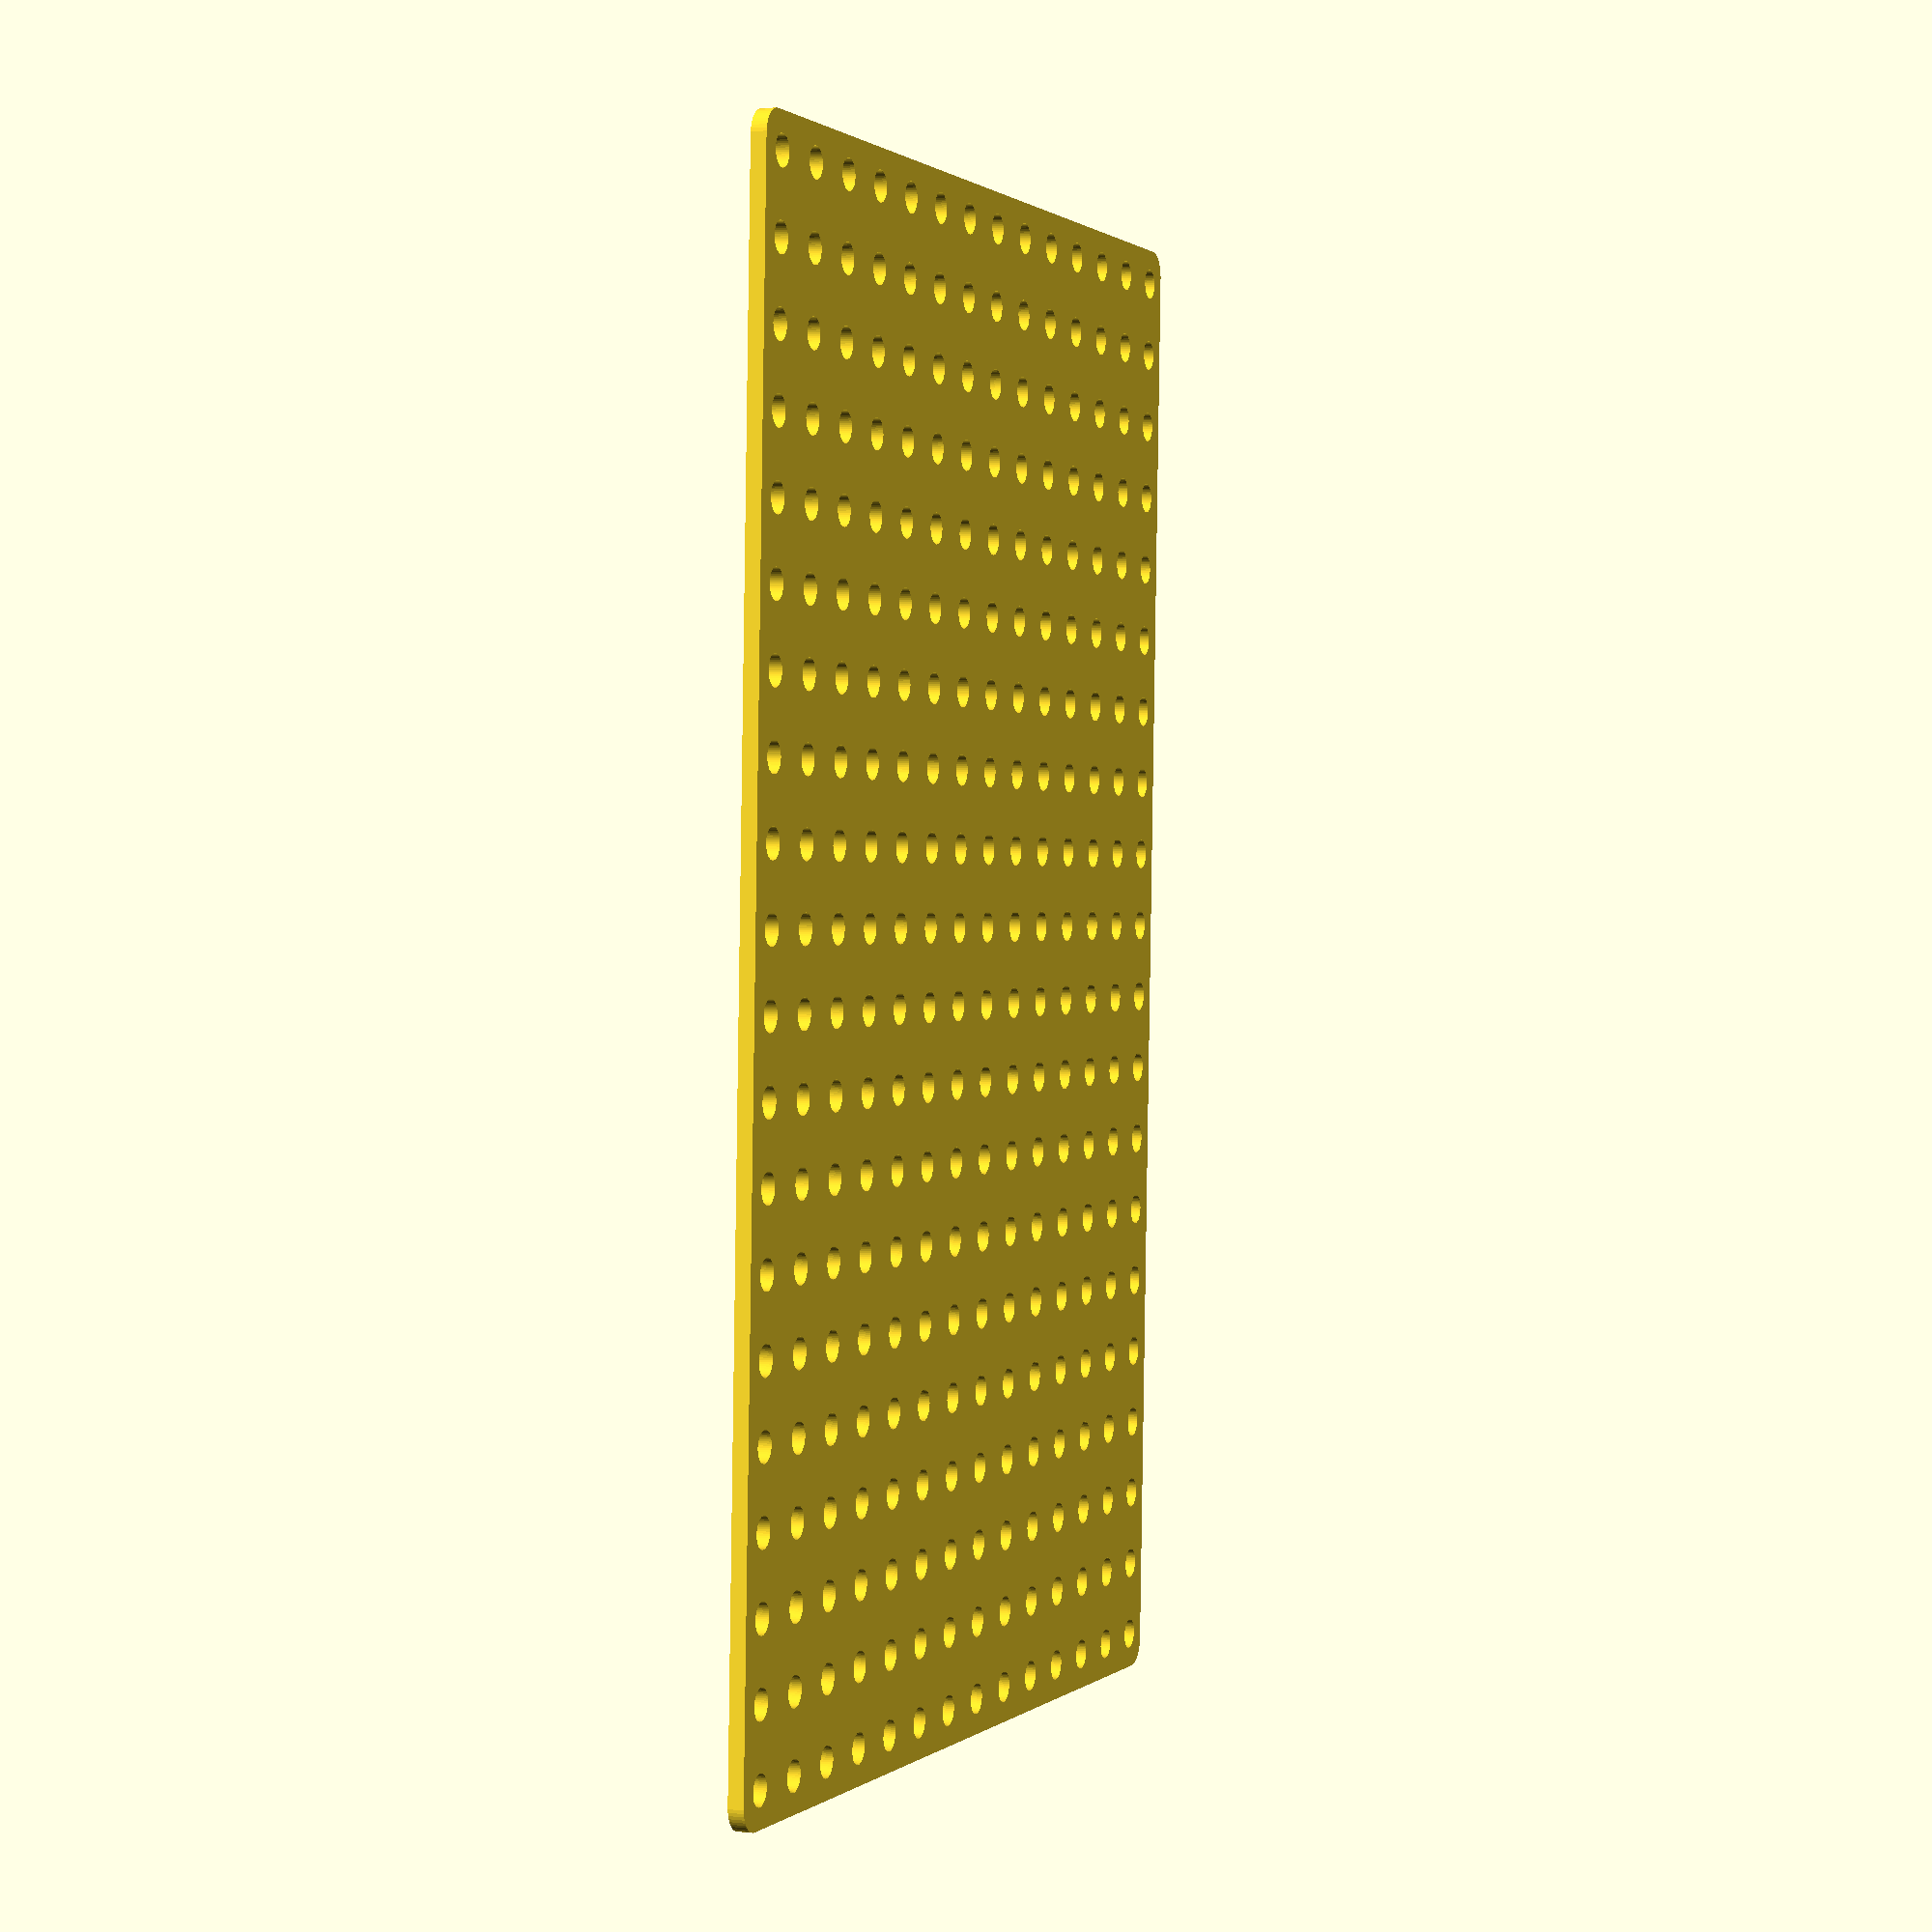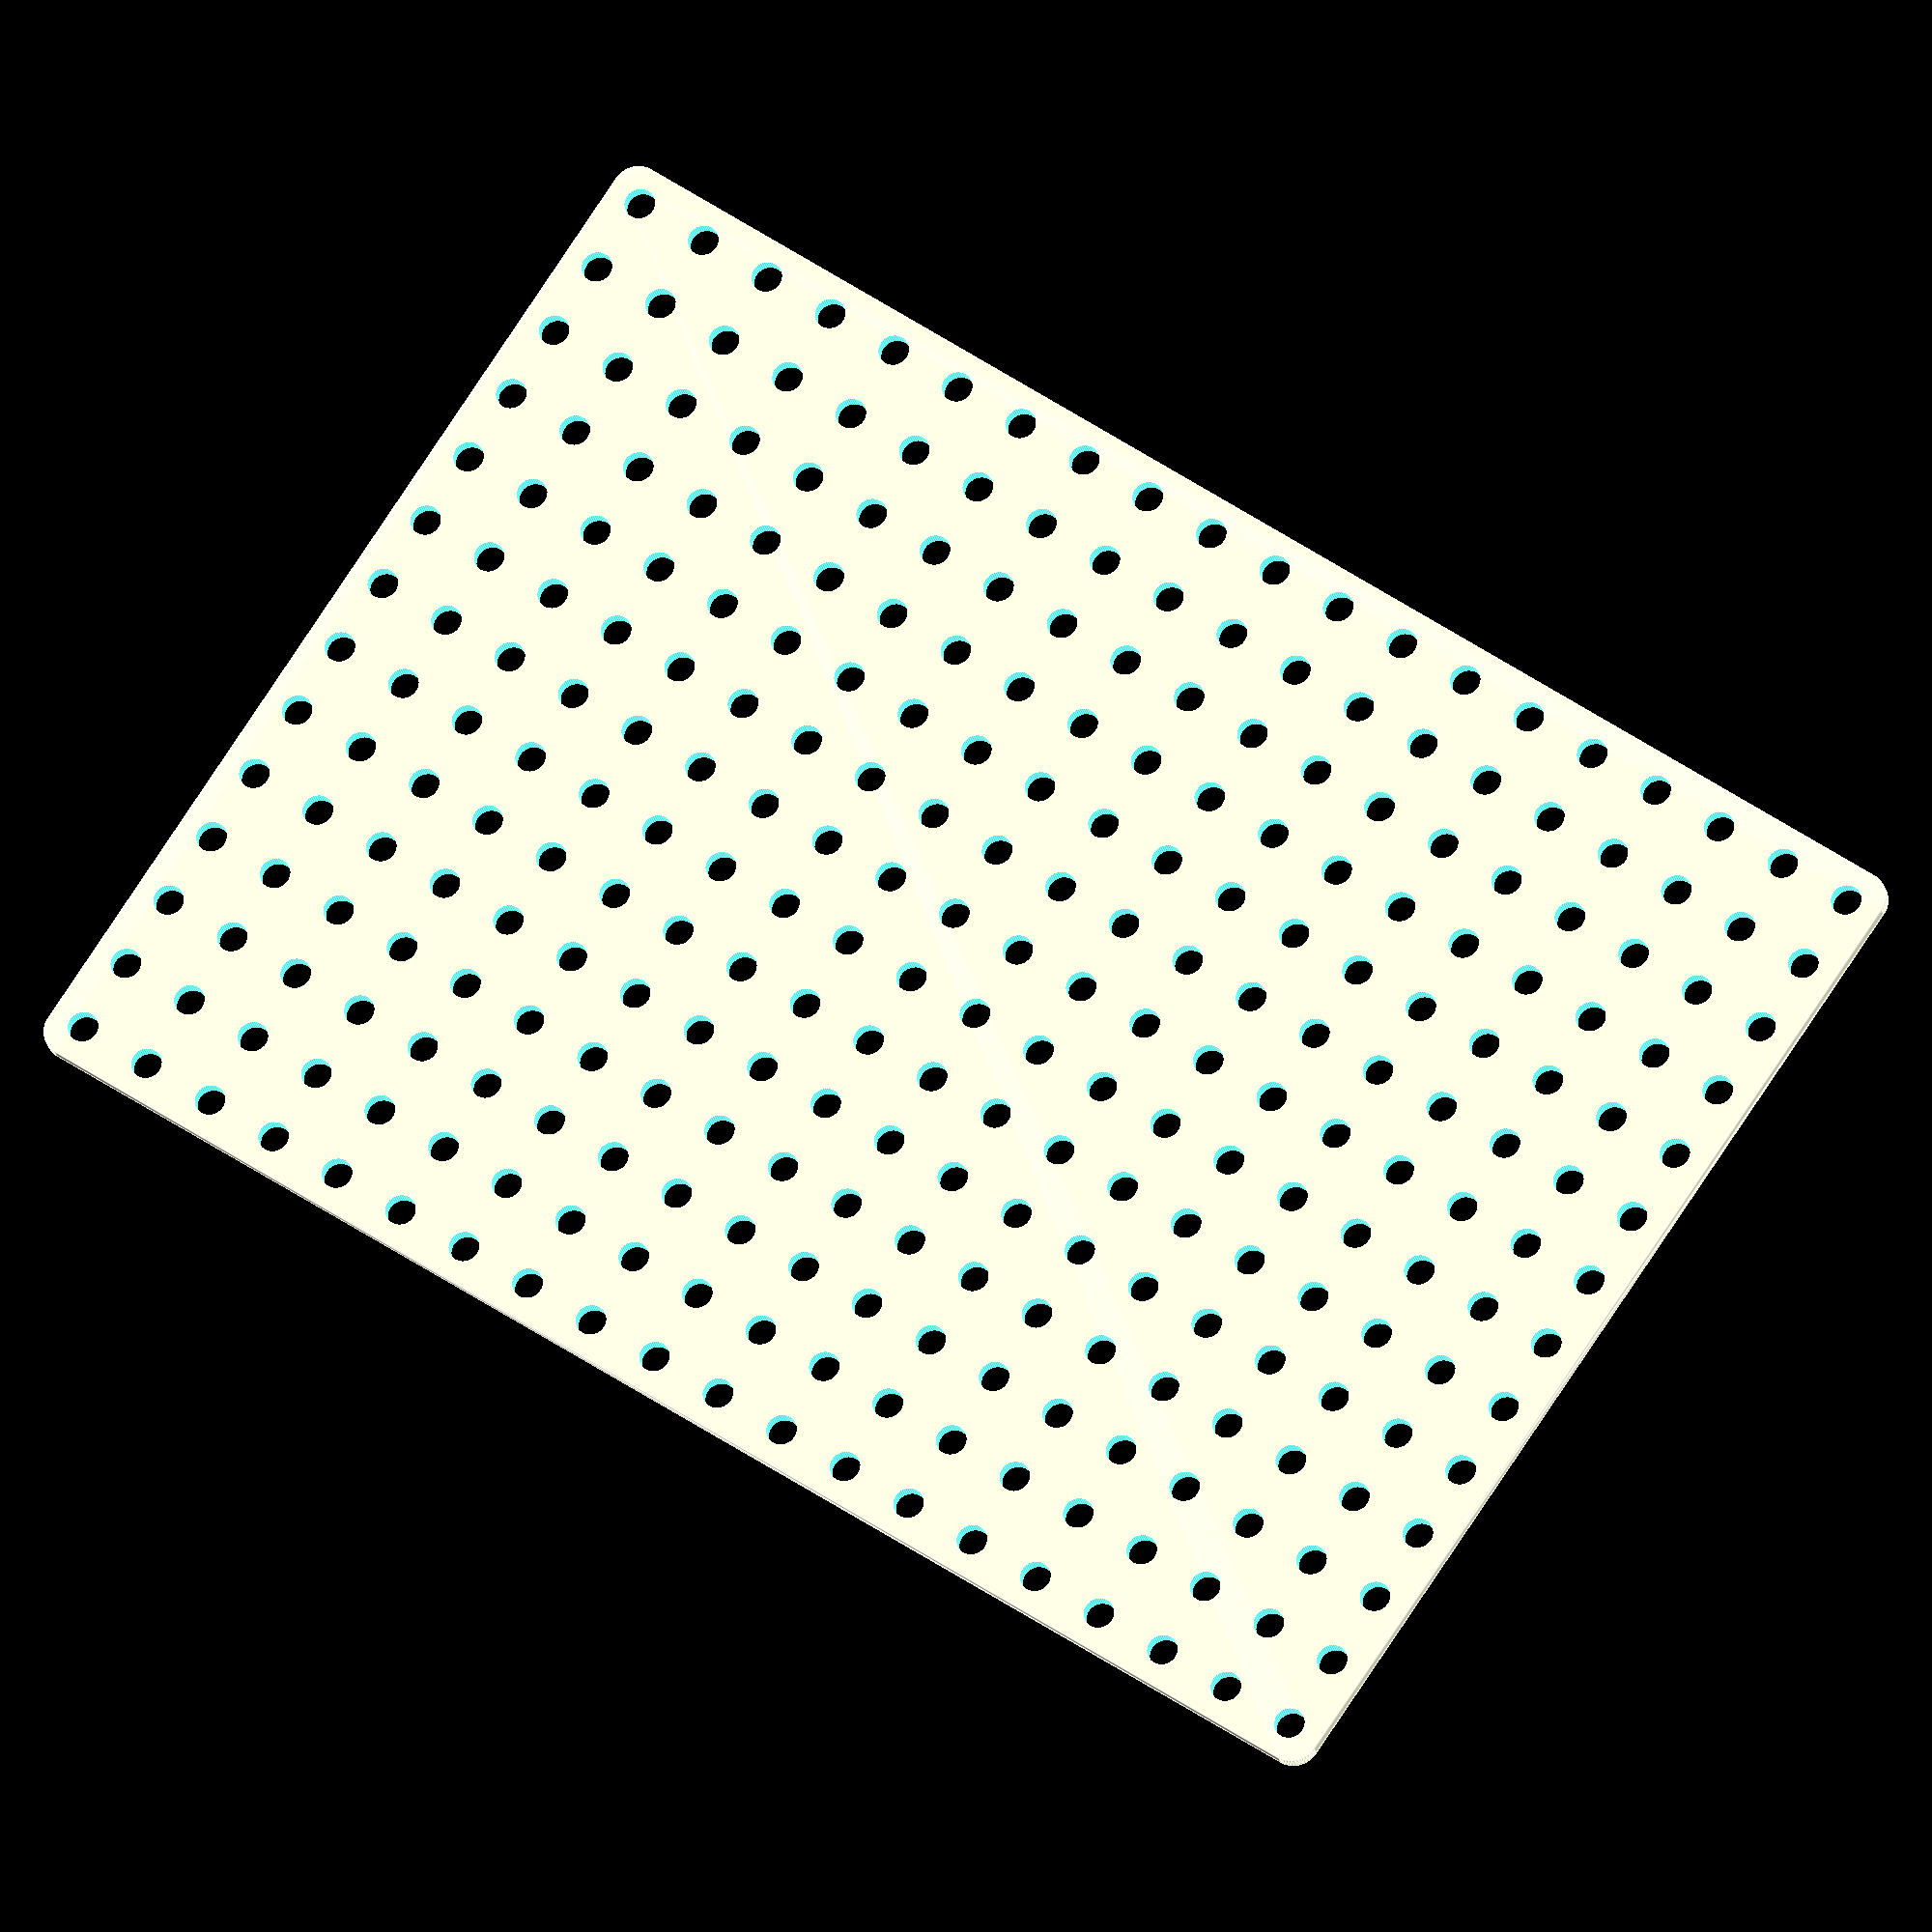
<openscad>
$fn = 50;


difference() {
	union() {
		translate(v = [0, 0, 0]) {
			rotate(a = [0, 0, 0]) {
				hull() {
					translate(v = [-144.5000000000, 99.5000000000, 0]) {
						rotate(a = [0, 0, 0]) {
							translate(v = [0, 0, 0]) {
								rotate(a = [0, 0, 0]) {
									cylinder(h = 3, r = 5);
								}
							}
						}
					}
					translate(v = [144.5000000000, 99.5000000000, 0]) {
						rotate(a = [0, 0, 0]) {
							translate(v = [0, 0, 0]) {
								rotate(a = [0, 0, 0]) {
									cylinder(h = 3, r = 5);
								}
							}
						}
					}
					translate(v = [-144.5000000000, -99.5000000000, 0]) {
						rotate(a = [0, 0, 0]) {
							translate(v = [0, 0, 0]) {
								rotate(a = [0, 0, 0]) {
									cylinder(h = 3, r = 5);
								}
							}
						}
					}
					translate(v = [144.5000000000, -99.5000000000, 0]) {
						rotate(a = [0, 0, 0]) {
							translate(v = [0, 0, 0]) {
								rotate(a = [0, 0, 0]) {
									cylinder(h = 3, r = 5);
								}
							}
						}
					}
				}
			}
		}
	}
	union() {
		translate(v = [-142.5000000000, -97.5000000000, 0]) {
			rotate(a = [0, 0, 0]) {
				translate(v = [0, 0, -50]) {
					rotate(a = [0, 0, 0]) {
						cylinder(h = 100, r = 3.0000000000);
					}
				}
			}
		}
		translate(v = [-142.5000000000, -82.5000000000, 0]) {
			rotate(a = [0, 0, 0]) {
				translate(v = [0, 0, -50]) {
					rotate(a = [0, 0, 0]) {
						cylinder(h = 100, r = 3.0000000000);
					}
				}
			}
		}
		translate(v = [-142.5000000000, -67.5000000000, 0]) {
			rotate(a = [0, 0, 0]) {
				translate(v = [0, 0, -50]) {
					rotate(a = [0, 0, 0]) {
						cylinder(h = 100, r = 3.0000000000);
					}
				}
			}
		}
		translate(v = [-142.5000000000, -52.5000000000, 0]) {
			rotate(a = [0, 0, 0]) {
				translate(v = [0, 0, -50]) {
					rotate(a = [0, 0, 0]) {
						cylinder(h = 100, r = 3.0000000000);
					}
				}
			}
		}
		translate(v = [-142.5000000000, -37.5000000000, 0]) {
			rotate(a = [0, 0, 0]) {
				translate(v = [0, 0, -50]) {
					rotate(a = [0, 0, 0]) {
						cylinder(h = 100, r = 3.0000000000);
					}
				}
			}
		}
		translate(v = [-142.5000000000, -22.5000000000, 0]) {
			rotate(a = [0, 0, 0]) {
				translate(v = [0, 0, -50]) {
					rotate(a = [0, 0, 0]) {
						cylinder(h = 100, r = 3.0000000000);
					}
				}
			}
		}
		translate(v = [-142.5000000000, -7.5000000000, 0]) {
			rotate(a = [0, 0, 0]) {
				translate(v = [0, 0, -50]) {
					rotate(a = [0, 0, 0]) {
						cylinder(h = 100, r = 3.0000000000);
					}
				}
			}
		}
		translate(v = [-142.5000000000, 7.5000000000, 0]) {
			rotate(a = [0, 0, 0]) {
				translate(v = [0, 0, -50]) {
					rotate(a = [0, 0, 0]) {
						cylinder(h = 100, r = 3.0000000000);
					}
				}
			}
		}
		translate(v = [-142.5000000000, 22.5000000000, 0]) {
			rotate(a = [0, 0, 0]) {
				translate(v = [0, 0, -50]) {
					rotate(a = [0, 0, 0]) {
						cylinder(h = 100, r = 3.0000000000);
					}
				}
			}
		}
		translate(v = [-142.5000000000, 37.5000000000, 0]) {
			rotate(a = [0, 0, 0]) {
				translate(v = [0, 0, -50]) {
					rotate(a = [0, 0, 0]) {
						cylinder(h = 100, r = 3.0000000000);
					}
				}
			}
		}
		translate(v = [-142.5000000000, 52.5000000000, 0]) {
			rotate(a = [0, 0, 0]) {
				translate(v = [0, 0, -50]) {
					rotate(a = [0, 0, 0]) {
						cylinder(h = 100, r = 3.0000000000);
					}
				}
			}
		}
		translate(v = [-142.5000000000, 67.5000000000, 0]) {
			rotate(a = [0, 0, 0]) {
				translate(v = [0, 0, -50]) {
					rotate(a = [0, 0, 0]) {
						cylinder(h = 100, r = 3.0000000000);
					}
				}
			}
		}
		translate(v = [-142.5000000000, 82.5000000000, 0]) {
			rotate(a = [0, 0, 0]) {
				translate(v = [0, 0, -50]) {
					rotate(a = [0, 0, 0]) {
						cylinder(h = 100, r = 3.0000000000);
					}
				}
			}
		}
		translate(v = [-142.5000000000, 97.5000000000, 0]) {
			rotate(a = [0, 0, 0]) {
				translate(v = [0, 0, -50]) {
					rotate(a = [0, 0, 0]) {
						cylinder(h = 100, r = 3.0000000000);
					}
				}
			}
		}
		translate(v = [-127.5000000000, -97.5000000000, 0]) {
			rotate(a = [0, 0, 0]) {
				translate(v = [0, 0, -50]) {
					rotate(a = [0, 0, 0]) {
						cylinder(h = 100, r = 3.0000000000);
					}
				}
			}
		}
		translate(v = [-127.5000000000, -82.5000000000, 0]) {
			rotate(a = [0, 0, 0]) {
				translate(v = [0, 0, -50]) {
					rotate(a = [0, 0, 0]) {
						cylinder(h = 100, r = 3.0000000000);
					}
				}
			}
		}
		translate(v = [-127.5000000000, -67.5000000000, 0]) {
			rotate(a = [0, 0, 0]) {
				translate(v = [0, 0, -50]) {
					rotate(a = [0, 0, 0]) {
						cylinder(h = 100, r = 3.0000000000);
					}
				}
			}
		}
		translate(v = [-127.5000000000, -52.5000000000, 0]) {
			rotate(a = [0, 0, 0]) {
				translate(v = [0, 0, -50]) {
					rotate(a = [0, 0, 0]) {
						cylinder(h = 100, r = 3.0000000000);
					}
				}
			}
		}
		translate(v = [-127.5000000000, -37.5000000000, 0]) {
			rotate(a = [0, 0, 0]) {
				translate(v = [0, 0, -50]) {
					rotate(a = [0, 0, 0]) {
						cylinder(h = 100, r = 3.0000000000);
					}
				}
			}
		}
		translate(v = [-127.5000000000, -22.5000000000, 0]) {
			rotate(a = [0, 0, 0]) {
				translate(v = [0, 0, -50]) {
					rotate(a = [0, 0, 0]) {
						cylinder(h = 100, r = 3.0000000000);
					}
				}
			}
		}
		translate(v = [-127.5000000000, -7.5000000000, 0]) {
			rotate(a = [0, 0, 0]) {
				translate(v = [0, 0, -50]) {
					rotate(a = [0, 0, 0]) {
						cylinder(h = 100, r = 3.0000000000);
					}
				}
			}
		}
		translate(v = [-127.5000000000, 7.5000000000, 0]) {
			rotate(a = [0, 0, 0]) {
				translate(v = [0, 0, -50]) {
					rotate(a = [0, 0, 0]) {
						cylinder(h = 100, r = 3.0000000000);
					}
				}
			}
		}
		translate(v = [-127.5000000000, 22.5000000000, 0]) {
			rotate(a = [0, 0, 0]) {
				translate(v = [0, 0, -50]) {
					rotate(a = [0, 0, 0]) {
						cylinder(h = 100, r = 3.0000000000);
					}
				}
			}
		}
		translate(v = [-127.5000000000, 37.5000000000, 0]) {
			rotate(a = [0, 0, 0]) {
				translate(v = [0, 0, -50]) {
					rotate(a = [0, 0, 0]) {
						cylinder(h = 100, r = 3.0000000000);
					}
				}
			}
		}
		translate(v = [-127.5000000000, 52.5000000000, 0]) {
			rotate(a = [0, 0, 0]) {
				translate(v = [0, 0, -50]) {
					rotate(a = [0, 0, 0]) {
						cylinder(h = 100, r = 3.0000000000);
					}
				}
			}
		}
		translate(v = [-127.5000000000, 67.5000000000, 0]) {
			rotate(a = [0, 0, 0]) {
				translate(v = [0, 0, -50]) {
					rotate(a = [0, 0, 0]) {
						cylinder(h = 100, r = 3.0000000000);
					}
				}
			}
		}
		translate(v = [-127.5000000000, 82.5000000000, 0]) {
			rotate(a = [0, 0, 0]) {
				translate(v = [0, 0, -50]) {
					rotate(a = [0, 0, 0]) {
						cylinder(h = 100, r = 3.0000000000);
					}
				}
			}
		}
		translate(v = [-127.5000000000, 97.5000000000, 0]) {
			rotate(a = [0, 0, 0]) {
				translate(v = [0, 0, -50]) {
					rotate(a = [0, 0, 0]) {
						cylinder(h = 100, r = 3.0000000000);
					}
				}
			}
		}
		translate(v = [-112.5000000000, -97.5000000000, 0]) {
			rotate(a = [0, 0, 0]) {
				translate(v = [0, 0, -50]) {
					rotate(a = [0, 0, 0]) {
						cylinder(h = 100, r = 3.0000000000);
					}
				}
			}
		}
		translate(v = [-112.5000000000, -82.5000000000, 0]) {
			rotate(a = [0, 0, 0]) {
				translate(v = [0, 0, -50]) {
					rotate(a = [0, 0, 0]) {
						cylinder(h = 100, r = 3.0000000000);
					}
				}
			}
		}
		translate(v = [-112.5000000000, -67.5000000000, 0]) {
			rotate(a = [0, 0, 0]) {
				translate(v = [0, 0, -50]) {
					rotate(a = [0, 0, 0]) {
						cylinder(h = 100, r = 3.0000000000);
					}
				}
			}
		}
		translate(v = [-112.5000000000, -52.5000000000, 0]) {
			rotate(a = [0, 0, 0]) {
				translate(v = [0, 0, -50]) {
					rotate(a = [0, 0, 0]) {
						cylinder(h = 100, r = 3.0000000000);
					}
				}
			}
		}
		translate(v = [-112.5000000000, -37.5000000000, 0]) {
			rotate(a = [0, 0, 0]) {
				translate(v = [0, 0, -50]) {
					rotate(a = [0, 0, 0]) {
						cylinder(h = 100, r = 3.0000000000);
					}
				}
			}
		}
		translate(v = [-112.5000000000, -22.5000000000, 0]) {
			rotate(a = [0, 0, 0]) {
				translate(v = [0, 0, -50]) {
					rotate(a = [0, 0, 0]) {
						cylinder(h = 100, r = 3.0000000000);
					}
				}
			}
		}
		translate(v = [-112.5000000000, -7.5000000000, 0]) {
			rotate(a = [0, 0, 0]) {
				translate(v = [0, 0, -50]) {
					rotate(a = [0, 0, 0]) {
						cylinder(h = 100, r = 3.0000000000);
					}
				}
			}
		}
		translate(v = [-112.5000000000, 7.5000000000, 0]) {
			rotate(a = [0, 0, 0]) {
				translate(v = [0, 0, -50]) {
					rotate(a = [0, 0, 0]) {
						cylinder(h = 100, r = 3.0000000000);
					}
				}
			}
		}
		translate(v = [-112.5000000000, 22.5000000000, 0]) {
			rotate(a = [0, 0, 0]) {
				translate(v = [0, 0, -50]) {
					rotate(a = [0, 0, 0]) {
						cylinder(h = 100, r = 3.0000000000);
					}
				}
			}
		}
		translate(v = [-112.5000000000, 37.5000000000, 0]) {
			rotate(a = [0, 0, 0]) {
				translate(v = [0, 0, -50]) {
					rotate(a = [0, 0, 0]) {
						cylinder(h = 100, r = 3.0000000000);
					}
				}
			}
		}
		translate(v = [-112.5000000000, 52.5000000000, 0]) {
			rotate(a = [0, 0, 0]) {
				translate(v = [0, 0, -50]) {
					rotate(a = [0, 0, 0]) {
						cylinder(h = 100, r = 3.0000000000);
					}
				}
			}
		}
		translate(v = [-112.5000000000, 67.5000000000, 0]) {
			rotate(a = [0, 0, 0]) {
				translate(v = [0, 0, -50]) {
					rotate(a = [0, 0, 0]) {
						cylinder(h = 100, r = 3.0000000000);
					}
				}
			}
		}
		translate(v = [-112.5000000000, 82.5000000000, 0]) {
			rotate(a = [0, 0, 0]) {
				translate(v = [0, 0, -50]) {
					rotate(a = [0, 0, 0]) {
						cylinder(h = 100, r = 3.0000000000);
					}
				}
			}
		}
		translate(v = [-112.5000000000, 97.5000000000, 0]) {
			rotate(a = [0, 0, 0]) {
				translate(v = [0, 0, -50]) {
					rotate(a = [0, 0, 0]) {
						cylinder(h = 100, r = 3.0000000000);
					}
				}
			}
		}
		translate(v = [-97.5000000000, -97.5000000000, 0]) {
			rotate(a = [0, 0, 0]) {
				translate(v = [0, 0, -50]) {
					rotate(a = [0, 0, 0]) {
						cylinder(h = 100, r = 3.0000000000);
					}
				}
			}
		}
		translate(v = [-97.5000000000, -82.5000000000, 0]) {
			rotate(a = [0, 0, 0]) {
				translate(v = [0, 0, -50]) {
					rotate(a = [0, 0, 0]) {
						cylinder(h = 100, r = 3.0000000000);
					}
				}
			}
		}
		translate(v = [-97.5000000000, -67.5000000000, 0]) {
			rotate(a = [0, 0, 0]) {
				translate(v = [0, 0, -50]) {
					rotate(a = [0, 0, 0]) {
						cylinder(h = 100, r = 3.0000000000);
					}
				}
			}
		}
		translate(v = [-97.5000000000, -52.5000000000, 0]) {
			rotate(a = [0, 0, 0]) {
				translate(v = [0, 0, -50]) {
					rotate(a = [0, 0, 0]) {
						cylinder(h = 100, r = 3.0000000000);
					}
				}
			}
		}
		translate(v = [-97.5000000000, -37.5000000000, 0]) {
			rotate(a = [0, 0, 0]) {
				translate(v = [0, 0, -50]) {
					rotate(a = [0, 0, 0]) {
						cylinder(h = 100, r = 3.0000000000);
					}
				}
			}
		}
		translate(v = [-97.5000000000, -22.5000000000, 0]) {
			rotate(a = [0, 0, 0]) {
				translate(v = [0, 0, -50]) {
					rotate(a = [0, 0, 0]) {
						cylinder(h = 100, r = 3.0000000000);
					}
				}
			}
		}
		translate(v = [-97.5000000000, -7.5000000000, 0]) {
			rotate(a = [0, 0, 0]) {
				translate(v = [0, 0, -50]) {
					rotate(a = [0, 0, 0]) {
						cylinder(h = 100, r = 3.0000000000);
					}
				}
			}
		}
		translate(v = [-97.5000000000, 7.5000000000, 0]) {
			rotate(a = [0, 0, 0]) {
				translate(v = [0, 0, -50]) {
					rotate(a = [0, 0, 0]) {
						cylinder(h = 100, r = 3.0000000000);
					}
				}
			}
		}
		translate(v = [-97.5000000000, 22.5000000000, 0]) {
			rotate(a = [0, 0, 0]) {
				translate(v = [0, 0, -50]) {
					rotate(a = [0, 0, 0]) {
						cylinder(h = 100, r = 3.0000000000);
					}
				}
			}
		}
		translate(v = [-97.5000000000, 37.5000000000, 0]) {
			rotate(a = [0, 0, 0]) {
				translate(v = [0, 0, -50]) {
					rotate(a = [0, 0, 0]) {
						cylinder(h = 100, r = 3.0000000000);
					}
				}
			}
		}
		translate(v = [-97.5000000000, 52.5000000000, 0]) {
			rotate(a = [0, 0, 0]) {
				translate(v = [0, 0, -50]) {
					rotate(a = [0, 0, 0]) {
						cylinder(h = 100, r = 3.0000000000);
					}
				}
			}
		}
		translate(v = [-97.5000000000, 67.5000000000, 0]) {
			rotate(a = [0, 0, 0]) {
				translate(v = [0, 0, -50]) {
					rotate(a = [0, 0, 0]) {
						cylinder(h = 100, r = 3.0000000000);
					}
				}
			}
		}
		translate(v = [-97.5000000000, 82.5000000000, 0]) {
			rotate(a = [0, 0, 0]) {
				translate(v = [0, 0, -50]) {
					rotate(a = [0, 0, 0]) {
						cylinder(h = 100, r = 3.0000000000);
					}
				}
			}
		}
		translate(v = [-97.5000000000, 97.5000000000, 0]) {
			rotate(a = [0, 0, 0]) {
				translate(v = [0, 0, -50]) {
					rotate(a = [0, 0, 0]) {
						cylinder(h = 100, r = 3.0000000000);
					}
				}
			}
		}
		translate(v = [-82.5000000000, -97.5000000000, 0]) {
			rotate(a = [0, 0, 0]) {
				translate(v = [0, 0, -50]) {
					rotate(a = [0, 0, 0]) {
						cylinder(h = 100, r = 3.0000000000);
					}
				}
			}
		}
		translate(v = [-82.5000000000, -82.5000000000, 0]) {
			rotate(a = [0, 0, 0]) {
				translate(v = [0, 0, -50]) {
					rotate(a = [0, 0, 0]) {
						cylinder(h = 100, r = 3.0000000000);
					}
				}
			}
		}
		translate(v = [-82.5000000000, -67.5000000000, 0]) {
			rotate(a = [0, 0, 0]) {
				translate(v = [0, 0, -50]) {
					rotate(a = [0, 0, 0]) {
						cylinder(h = 100, r = 3.0000000000);
					}
				}
			}
		}
		translate(v = [-82.5000000000, -52.5000000000, 0]) {
			rotate(a = [0, 0, 0]) {
				translate(v = [0, 0, -50]) {
					rotate(a = [0, 0, 0]) {
						cylinder(h = 100, r = 3.0000000000);
					}
				}
			}
		}
		translate(v = [-82.5000000000, -37.5000000000, 0]) {
			rotate(a = [0, 0, 0]) {
				translate(v = [0, 0, -50]) {
					rotate(a = [0, 0, 0]) {
						cylinder(h = 100, r = 3.0000000000);
					}
				}
			}
		}
		translate(v = [-82.5000000000, -22.5000000000, 0]) {
			rotate(a = [0, 0, 0]) {
				translate(v = [0, 0, -50]) {
					rotate(a = [0, 0, 0]) {
						cylinder(h = 100, r = 3.0000000000);
					}
				}
			}
		}
		translate(v = [-82.5000000000, -7.5000000000, 0]) {
			rotate(a = [0, 0, 0]) {
				translate(v = [0, 0, -50]) {
					rotate(a = [0, 0, 0]) {
						cylinder(h = 100, r = 3.0000000000);
					}
				}
			}
		}
		translate(v = [-82.5000000000, 7.5000000000, 0]) {
			rotate(a = [0, 0, 0]) {
				translate(v = [0, 0, -50]) {
					rotate(a = [0, 0, 0]) {
						cylinder(h = 100, r = 3.0000000000);
					}
				}
			}
		}
		translate(v = [-82.5000000000, 22.5000000000, 0]) {
			rotate(a = [0, 0, 0]) {
				translate(v = [0, 0, -50]) {
					rotate(a = [0, 0, 0]) {
						cylinder(h = 100, r = 3.0000000000);
					}
				}
			}
		}
		translate(v = [-82.5000000000, 37.5000000000, 0]) {
			rotate(a = [0, 0, 0]) {
				translate(v = [0, 0, -50]) {
					rotate(a = [0, 0, 0]) {
						cylinder(h = 100, r = 3.0000000000);
					}
				}
			}
		}
		translate(v = [-82.5000000000, 52.5000000000, 0]) {
			rotate(a = [0, 0, 0]) {
				translate(v = [0, 0, -50]) {
					rotate(a = [0, 0, 0]) {
						cylinder(h = 100, r = 3.0000000000);
					}
				}
			}
		}
		translate(v = [-82.5000000000, 67.5000000000, 0]) {
			rotate(a = [0, 0, 0]) {
				translate(v = [0, 0, -50]) {
					rotate(a = [0, 0, 0]) {
						cylinder(h = 100, r = 3.0000000000);
					}
				}
			}
		}
		translate(v = [-82.5000000000, 82.5000000000, 0]) {
			rotate(a = [0, 0, 0]) {
				translate(v = [0, 0, -50]) {
					rotate(a = [0, 0, 0]) {
						cylinder(h = 100, r = 3.0000000000);
					}
				}
			}
		}
		translate(v = [-82.5000000000, 97.5000000000, 0]) {
			rotate(a = [0, 0, 0]) {
				translate(v = [0, 0, -50]) {
					rotate(a = [0, 0, 0]) {
						cylinder(h = 100, r = 3.0000000000);
					}
				}
			}
		}
		translate(v = [-67.5000000000, -97.5000000000, 0]) {
			rotate(a = [0, 0, 0]) {
				translate(v = [0, 0, -50]) {
					rotate(a = [0, 0, 0]) {
						cylinder(h = 100, r = 3.0000000000);
					}
				}
			}
		}
		translate(v = [-67.5000000000, -82.5000000000, 0]) {
			rotate(a = [0, 0, 0]) {
				translate(v = [0, 0, -50]) {
					rotate(a = [0, 0, 0]) {
						cylinder(h = 100, r = 3.0000000000);
					}
				}
			}
		}
		translate(v = [-67.5000000000, -67.5000000000, 0]) {
			rotate(a = [0, 0, 0]) {
				translate(v = [0, 0, -50]) {
					rotate(a = [0, 0, 0]) {
						cylinder(h = 100, r = 3.0000000000);
					}
				}
			}
		}
		translate(v = [-67.5000000000, -52.5000000000, 0]) {
			rotate(a = [0, 0, 0]) {
				translate(v = [0, 0, -50]) {
					rotate(a = [0, 0, 0]) {
						cylinder(h = 100, r = 3.0000000000);
					}
				}
			}
		}
		translate(v = [-67.5000000000, -37.5000000000, 0]) {
			rotate(a = [0, 0, 0]) {
				translate(v = [0, 0, -50]) {
					rotate(a = [0, 0, 0]) {
						cylinder(h = 100, r = 3.0000000000);
					}
				}
			}
		}
		translate(v = [-67.5000000000, -22.5000000000, 0]) {
			rotate(a = [0, 0, 0]) {
				translate(v = [0, 0, -50]) {
					rotate(a = [0, 0, 0]) {
						cylinder(h = 100, r = 3.0000000000);
					}
				}
			}
		}
		translate(v = [-67.5000000000, -7.5000000000, 0]) {
			rotate(a = [0, 0, 0]) {
				translate(v = [0, 0, -50]) {
					rotate(a = [0, 0, 0]) {
						cylinder(h = 100, r = 3.0000000000);
					}
				}
			}
		}
		translate(v = [-67.5000000000, 7.5000000000, 0]) {
			rotate(a = [0, 0, 0]) {
				translate(v = [0, 0, -50]) {
					rotate(a = [0, 0, 0]) {
						cylinder(h = 100, r = 3.0000000000);
					}
				}
			}
		}
		translate(v = [-67.5000000000, 22.5000000000, 0]) {
			rotate(a = [0, 0, 0]) {
				translate(v = [0, 0, -50]) {
					rotate(a = [0, 0, 0]) {
						cylinder(h = 100, r = 3.0000000000);
					}
				}
			}
		}
		translate(v = [-67.5000000000, 37.5000000000, 0]) {
			rotate(a = [0, 0, 0]) {
				translate(v = [0, 0, -50]) {
					rotate(a = [0, 0, 0]) {
						cylinder(h = 100, r = 3.0000000000);
					}
				}
			}
		}
		translate(v = [-67.5000000000, 52.5000000000, 0]) {
			rotate(a = [0, 0, 0]) {
				translate(v = [0, 0, -50]) {
					rotate(a = [0, 0, 0]) {
						cylinder(h = 100, r = 3.0000000000);
					}
				}
			}
		}
		translate(v = [-67.5000000000, 67.5000000000, 0]) {
			rotate(a = [0, 0, 0]) {
				translate(v = [0, 0, -50]) {
					rotate(a = [0, 0, 0]) {
						cylinder(h = 100, r = 3.0000000000);
					}
				}
			}
		}
		translate(v = [-67.5000000000, 82.5000000000, 0]) {
			rotate(a = [0, 0, 0]) {
				translate(v = [0, 0, -50]) {
					rotate(a = [0, 0, 0]) {
						cylinder(h = 100, r = 3.0000000000);
					}
				}
			}
		}
		translate(v = [-67.5000000000, 97.5000000000, 0]) {
			rotate(a = [0, 0, 0]) {
				translate(v = [0, 0, -50]) {
					rotate(a = [0, 0, 0]) {
						cylinder(h = 100, r = 3.0000000000);
					}
				}
			}
		}
		translate(v = [-52.5000000000, -97.5000000000, 0]) {
			rotate(a = [0, 0, 0]) {
				translate(v = [0, 0, -50]) {
					rotate(a = [0, 0, 0]) {
						cylinder(h = 100, r = 3.0000000000);
					}
				}
			}
		}
		translate(v = [-52.5000000000, -82.5000000000, 0]) {
			rotate(a = [0, 0, 0]) {
				translate(v = [0, 0, -50]) {
					rotate(a = [0, 0, 0]) {
						cylinder(h = 100, r = 3.0000000000);
					}
				}
			}
		}
		translate(v = [-52.5000000000, -67.5000000000, 0]) {
			rotate(a = [0, 0, 0]) {
				translate(v = [0, 0, -50]) {
					rotate(a = [0, 0, 0]) {
						cylinder(h = 100, r = 3.0000000000);
					}
				}
			}
		}
		translate(v = [-52.5000000000, -52.5000000000, 0]) {
			rotate(a = [0, 0, 0]) {
				translate(v = [0, 0, -50]) {
					rotate(a = [0, 0, 0]) {
						cylinder(h = 100, r = 3.0000000000);
					}
				}
			}
		}
		translate(v = [-52.5000000000, -37.5000000000, 0]) {
			rotate(a = [0, 0, 0]) {
				translate(v = [0, 0, -50]) {
					rotate(a = [0, 0, 0]) {
						cylinder(h = 100, r = 3.0000000000);
					}
				}
			}
		}
		translate(v = [-52.5000000000, -22.5000000000, 0]) {
			rotate(a = [0, 0, 0]) {
				translate(v = [0, 0, -50]) {
					rotate(a = [0, 0, 0]) {
						cylinder(h = 100, r = 3.0000000000);
					}
				}
			}
		}
		translate(v = [-52.5000000000, -7.5000000000, 0]) {
			rotate(a = [0, 0, 0]) {
				translate(v = [0, 0, -50]) {
					rotate(a = [0, 0, 0]) {
						cylinder(h = 100, r = 3.0000000000);
					}
				}
			}
		}
		translate(v = [-52.5000000000, 7.5000000000, 0]) {
			rotate(a = [0, 0, 0]) {
				translate(v = [0, 0, -50]) {
					rotate(a = [0, 0, 0]) {
						cylinder(h = 100, r = 3.0000000000);
					}
				}
			}
		}
		translate(v = [-52.5000000000, 22.5000000000, 0]) {
			rotate(a = [0, 0, 0]) {
				translate(v = [0, 0, -50]) {
					rotate(a = [0, 0, 0]) {
						cylinder(h = 100, r = 3.0000000000);
					}
				}
			}
		}
		translate(v = [-52.5000000000, 37.5000000000, 0]) {
			rotate(a = [0, 0, 0]) {
				translate(v = [0, 0, -50]) {
					rotate(a = [0, 0, 0]) {
						cylinder(h = 100, r = 3.0000000000);
					}
				}
			}
		}
		translate(v = [-52.5000000000, 52.5000000000, 0]) {
			rotate(a = [0, 0, 0]) {
				translate(v = [0, 0, -50]) {
					rotate(a = [0, 0, 0]) {
						cylinder(h = 100, r = 3.0000000000);
					}
				}
			}
		}
		translate(v = [-52.5000000000, 67.5000000000, 0]) {
			rotate(a = [0, 0, 0]) {
				translate(v = [0, 0, -50]) {
					rotate(a = [0, 0, 0]) {
						cylinder(h = 100, r = 3.0000000000);
					}
				}
			}
		}
		translate(v = [-52.5000000000, 82.5000000000, 0]) {
			rotate(a = [0, 0, 0]) {
				translate(v = [0, 0, -50]) {
					rotate(a = [0, 0, 0]) {
						cylinder(h = 100, r = 3.0000000000);
					}
				}
			}
		}
		translate(v = [-52.5000000000, 97.5000000000, 0]) {
			rotate(a = [0, 0, 0]) {
				translate(v = [0, 0, -50]) {
					rotate(a = [0, 0, 0]) {
						cylinder(h = 100, r = 3.0000000000);
					}
				}
			}
		}
		translate(v = [-37.5000000000, -97.5000000000, 0]) {
			rotate(a = [0, 0, 0]) {
				translate(v = [0, 0, -50]) {
					rotate(a = [0, 0, 0]) {
						cylinder(h = 100, r = 3.0000000000);
					}
				}
			}
		}
		translate(v = [-37.5000000000, -82.5000000000, 0]) {
			rotate(a = [0, 0, 0]) {
				translate(v = [0, 0, -50]) {
					rotate(a = [0, 0, 0]) {
						cylinder(h = 100, r = 3.0000000000);
					}
				}
			}
		}
		translate(v = [-37.5000000000, -67.5000000000, 0]) {
			rotate(a = [0, 0, 0]) {
				translate(v = [0, 0, -50]) {
					rotate(a = [0, 0, 0]) {
						cylinder(h = 100, r = 3.0000000000);
					}
				}
			}
		}
		translate(v = [-37.5000000000, -52.5000000000, 0]) {
			rotate(a = [0, 0, 0]) {
				translate(v = [0, 0, -50]) {
					rotate(a = [0, 0, 0]) {
						cylinder(h = 100, r = 3.0000000000);
					}
				}
			}
		}
		translate(v = [-37.5000000000, -37.5000000000, 0]) {
			rotate(a = [0, 0, 0]) {
				translate(v = [0, 0, -50]) {
					rotate(a = [0, 0, 0]) {
						cylinder(h = 100, r = 3.0000000000);
					}
				}
			}
		}
		translate(v = [-37.5000000000, -22.5000000000, 0]) {
			rotate(a = [0, 0, 0]) {
				translate(v = [0, 0, -50]) {
					rotate(a = [0, 0, 0]) {
						cylinder(h = 100, r = 3.0000000000);
					}
				}
			}
		}
		translate(v = [-37.5000000000, -7.5000000000, 0]) {
			rotate(a = [0, 0, 0]) {
				translate(v = [0, 0, -50]) {
					rotate(a = [0, 0, 0]) {
						cylinder(h = 100, r = 3.0000000000);
					}
				}
			}
		}
		translate(v = [-37.5000000000, 7.5000000000, 0]) {
			rotate(a = [0, 0, 0]) {
				translate(v = [0, 0, -50]) {
					rotate(a = [0, 0, 0]) {
						cylinder(h = 100, r = 3.0000000000);
					}
				}
			}
		}
		translate(v = [-37.5000000000, 22.5000000000, 0]) {
			rotate(a = [0, 0, 0]) {
				translate(v = [0, 0, -50]) {
					rotate(a = [0, 0, 0]) {
						cylinder(h = 100, r = 3.0000000000);
					}
				}
			}
		}
		translate(v = [-37.5000000000, 37.5000000000, 0]) {
			rotate(a = [0, 0, 0]) {
				translate(v = [0, 0, -50]) {
					rotate(a = [0, 0, 0]) {
						cylinder(h = 100, r = 3.0000000000);
					}
				}
			}
		}
		translate(v = [-37.5000000000, 52.5000000000, 0]) {
			rotate(a = [0, 0, 0]) {
				translate(v = [0, 0, -50]) {
					rotate(a = [0, 0, 0]) {
						cylinder(h = 100, r = 3.0000000000);
					}
				}
			}
		}
		translate(v = [-37.5000000000, 67.5000000000, 0]) {
			rotate(a = [0, 0, 0]) {
				translate(v = [0, 0, -50]) {
					rotate(a = [0, 0, 0]) {
						cylinder(h = 100, r = 3.0000000000);
					}
				}
			}
		}
		translate(v = [-37.5000000000, 82.5000000000, 0]) {
			rotate(a = [0, 0, 0]) {
				translate(v = [0, 0, -50]) {
					rotate(a = [0, 0, 0]) {
						cylinder(h = 100, r = 3.0000000000);
					}
				}
			}
		}
		translate(v = [-37.5000000000, 97.5000000000, 0]) {
			rotate(a = [0, 0, 0]) {
				translate(v = [0, 0, -50]) {
					rotate(a = [0, 0, 0]) {
						cylinder(h = 100, r = 3.0000000000);
					}
				}
			}
		}
		translate(v = [-22.5000000000, -97.5000000000, 0]) {
			rotate(a = [0, 0, 0]) {
				translate(v = [0, 0, -50]) {
					rotate(a = [0, 0, 0]) {
						cylinder(h = 100, r = 3.0000000000);
					}
				}
			}
		}
		translate(v = [-22.5000000000, -82.5000000000, 0]) {
			rotate(a = [0, 0, 0]) {
				translate(v = [0, 0, -50]) {
					rotate(a = [0, 0, 0]) {
						cylinder(h = 100, r = 3.0000000000);
					}
				}
			}
		}
		translate(v = [-22.5000000000, -67.5000000000, 0]) {
			rotate(a = [0, 0, 0]) {
				translate(v = [0, 0, -50]) {
					rotate(a = [0, 0, 0]) {
						cylinder(h = 100, r = 3.0000000000);
					}
				}
			}
		}
		translate(v = [-22.5000000000, -52.5000000000, 0]) {
			rotate(a = [0, 0, 0]) {
				translate(v = [0, 0, -50]) {
					rotate(a = [0, 0, 0]) {
						cylinder(h = 100, r = 3.0000000000);
					}
				}
			}
		}
		translate(v = [-22.5000000000, -37.5000000000, 0]) {
			rotate(a = [0, 0, 0]) {
				translate(v = [0, 0, -50]) {
					rotate(a = [0, 0, 0]) {
						cylinder(h = 100, r = 3.0000000000);
					}
				}
			}
		}
		translate(v = [-22.5000000000, -22.5000000000, 0]) {
			rotate(a = [0, 0, 0]) {
				translate(v = [0, 0, -50]) {
					rotate(a = [0, 0, 0]) {
						cylinder(h = 100, r = 3.0000000000);
					}
				}
			}
		}
		translate(v = [-22.5000000000, -7.5000000000, 0]) {
			rotate(a = [0, 0, 0]) {
				translate(v = [0, 0, -50]) {
					rotate(a = [0, 0, 0]) {
						cylinder(h = 100, r = 3.0000000000);
					}
				}
			}
		}
		translate(v = [-22.5000000000, 7.5000000000, 0]) {
			rotate(a = [0, 0, 0]) {
				translate(v = [0, 0, -50]) {
					rotate(a = [0, 0, 0]) {
						cylinder(h = 100, r = 3.0000000000);
					}
				}
			}
		}
		translate(v = [-22.5000000000, 22.5000000000, 0]) {
			rotate(a = [0, 0, 0]) {
				translate(v = [0, 0, -50]) {
					rotate(a = [0, 0, 0]) {
						cylinder(h = 100, r = 3.0000000000);
					}
				}
			}
		}
		translate(v = [-22.5000000000, 37.5000000000, 0]) {
			rotate(a = [0, 0, 0]) {
				translate(v = [0, 0, -50]) {
					rotate(a = [0, 0, 0]) {
						cylinder(h = 100, r = 3.0000000000);
					}
				}
			}
		}
		translate(v = [-22.5000000000, 52.5000000000, 0]) {
			rotate(a = [0, 0, 0]) {
				translate(v = [0, 0, -50]) {
					rotate(a = [0, 0, 0]) {
						cylinder(h = 100, r = 3.0000000000);
					}
				}
			}
		}
		translate(v = [-22.5000000000, 67.5000000000, 0]) {
			rotate(a = [0, 0, 0]) {
				translate(v = [0, 0, -50]) {
					rotate(a = [0, 0, 0]) {
						cylinder(h = 100, r = 3.0000000000);
					}
				}
			}
		}
		translate(v = [-22.5000000000, 82.5000000000, 0]) {
			rotate(a = [0, 0, 0]) {
				translate(v = [0, 0, -50]) {
					rotate(a = [0, 0, 0]) {
						cylinder(h = 100, r = 3.0000000000);
					}
				}
			}
		}
		translate(v = [-22.5000000000, 97.5000000000, 0]) {
			rotate(a = [0, 0, 0]) {
				translate(v = [0, 0, -50]) {
					rotate(a = [0, 0, 0]) {
						cylinder(h = 100, r = 3.0000000000);
					}
				}
			}
		}
		translate(v = [-7.5000000000, -97.5000000000, 0]) {
			rotate(a = [0, 0, 0]) {
				translate(v = [0, 0, -50]) {
					rotate(a = [0, 0, 0]) {
						cylinder(h = 100, r = 3.0000000000);
					}
				}
			}
		}
		translate(v = [-7.5000000000, -82.5000000000, 0]) {
			rotate(a = [0, 0, 0]) {
				translate(v = [0, 0, -50]) {
					rotate(a = [0, 0, 0]) {
						cylinder(h = 100, r = 3.0000000000);
					}
				}
			}
		}
		translate(v = [-7.5000000000, -67.5000000000, 0]) {
			rotate(a = [0, 0, 0]) {
				translate(v = [0, 0, -50]) {
					rotate(a = [0, 0, 0]) {
						cylinder(h = 100, r = 3.0000000000);
					}
				}
			}
		}
		translate(v = [-7.5000000000, -52.5000000000, 0]) {
			rotate(a = [0, 0, 0]) {
				translate(v = [0, 0, -50]) {
					rotate(a = [0, 0, 0]) {
						cylinder(h = 100, r = 3.0000000000);
					}
				}
			}
		}
		translate(v = [-7.5000000000, -37.5000000000, 0]) {
			rotate(a = [0, 0, 0]) {
				translate(v = [0, 0, -50]) {
					rotate(a = [0, 0, 0]) {
						cylinder(h = 100, r = 3.0000000000);
					}
				}
			}
		}
		translate(v = [-7.5000000000, -22.5000000000, 0]) {
			rotate(a = [0, 0, 0]) {
				translate(v = [0, 0, -50]) {
					rotate(a = [0, 0, 0]) {
						cylinder(h = 100, r = 3.0000000000);
					}
				}
			}
		}
		translate(v = [-7.5000000000, -7.5000000000, 0]) {
			rotate(a = [0, 0, 0]) {
				translate(v = [0, 0, -50]) {
					rotate(a = [0, 0, 0]) {
						cylinder(h = 100, r = 3.0000000000);
					}
				}
			}
		}
		translate(v = [-7.5000000000, 7.5000000000, 0]) {
			rotate(a = [0, 0, 0]) {
				translate(v = [0, 0, -50]) {
					rotate(a = [0, 0, 0]) {
						cylinder(h = 100, r = 3.0000000000);
					}
				}
			}
		}
		translate(v = [-7.5000000000, 22.5000000000, 0]) {
			rotate(a = [0, 0, 0]) {
				translate(v = [0, 0, -50]) {
					rotate(a = [0, 0, 0]) {
						cylinder(h = 100, r = 3.0000000000);
					}
				}
			}
		}
		translate(v = [-7.5000000000, 37.5000000000, 0]) {
			rotate(a = [0, 0, 0]) {
				translate(v = [0, 0, -50]) {
					rotate(a = [0, 0, 0]) {
						cylinder(h = 100, r = 3.0000000000);
					}
				}
			}
		}
		translate(v = [-7.5000000000, 52.5000000000, 0]) {
			rotate(a = [0, 0, 0]) {
				translate(v = [0, 0, -50]) {
					rotate(a = [0, 0, 0]) {
						cylinder(h = 100, r = 3.0000000000);
					}
				}
			}
		}
		translate(v = [-7.5000000000, 67.5000000000, 0]) {
			rotate(a = [0, 0, 0]) {
				translate(v = [0, 0, -50]) {
					rotate(a = [0, 0, 0]) {
						cylinder(h = 100, r = 3.0000000000);
					}
				}
			}
		}
		translate(v = [-7.5000000000, 82.5000000000, 0]) {
			rotate(a = [0, 0, 0]) {
				translate(v = [0, 0, -50]) {
					rotate(a = [0, 0, 0]) {
						cylinder(h = 100, r = 3.0000000000);
					}
				}
			}
		}
		translate(v = [-7.5000000000, 97.5000000000, 0]) {
			rotate(a = [0, 0, 0]) {
				translate(v = [0, 0, -50]) {
					rotate(a = [0, 0, 0]) {
						cylinder(h = 100, r = 3.0000000000);
					}
				}
			}
		}
		translate(v = [7.5000000000, -97.5000000000, 0]) {
			rotate(a = [0, 0, 0]) {
				translate(v = [0, 0, -50]) {
					rotate(a = [0, 0, 0]) {
						cylinder(h = 100, r = 3.0000000000);
					}
				}
			}
		}
		translate(v = [7.5000000000, -82.5000000000, 0]) {
			rotate(a = [0, 0, 0]) {
				translate(v = [0, 0, -50]) {
					rotate(a = [0, 0, 0]) {
						cylinder(h = 100, r = 3.0000000000);
					}
				}
			}
		}
		translate(v = [7.5000000000, -67.5000000000, 0]) {
			rotate(a = [0, 0, 0]) {
				translate(v = [0, 0, -50]) {
					rotate(a = [0, 0, 0]) {
						cylinder(h = 100, r = 3.0000000000);
					}
				}
			}
		}
		translate(v = [7.5000000000, -52.5000000000, 0]) {
			rotate(a = [0, 0, 0]) {
				translate(v = [0, 0, -50]) {
					rotate(a = [0, 0, 0]) {
						cylinder(h = 100, r = 3.0000000000);
					}
				}
			}
		}
		translate(v = [7.5000000000, -37.5000000000, 0]) {
			rotate(a = [0, 0, 0]) {
				translate(v = [0, 0, -50]) {
					rotate(a = [0, 0, 0]) {
						cylinder(h = 100, r = 3.0000000000);
					}
				}
			}
		}
		translate(v = [7.5000000000, -22.5000000000, 0]) {
			rotate(a = [0, 0, 0]) {
				translate(v = [0, 0, -50]) {
					rotate(a = [0, 0, 0]) {
						cylinder(h = 100, r = 3.0000000000);
					}
				}
			}
		}
		translate(v = [7.5000000000, -7.5000000000, 0]) {
			rotate(a = [0, 0, 0]) {
				translate(v = [0, 0, -50]) {
					rotate(a = [0, 0, 0]) {
						cylinder(h = 100, r = 3.0000000000);
					}
				}
			}
		}
		translate(v = [7.5000000000, 7.5000000000, 0]) {
			rotate(a = [0, 0, 0]) {
				translate(v = [0, 0, -50]) {
					rotate(a = [0, 0, 0]) {
						cylinder(h = 100, r = 3.0000000000);
					}
				}
			}
		}
		translate(v = [7.5000000000, 22.5000000000, 0]) {
			rotate(a = [0, 0, 0]) {
				translate(v = [0, 0, -50]) {
					rotate(a = [0, 0, 0]) {
						cylinder(h = 100, r = 3.0000000000);
					}
				}
			}
		}
		translate(v = [7.5000000000, 37.5000000000, 0]) {
			rotate(a = [0, 0, 0]) {
				translate(v = [0, 0, -50]) {
					rotate(a = [0, 0, 0]) {
						cylinder(h = 100, r = 3.0000000000);
					}
				}
			}
		}
		translate(v = [7.5000000000, 52.5000000000, 0]) {
			rotate(a = [0, 0, 0]) {
				translate(v = [0, 0, -50]) {
					rotate(a = [0, 0, 0]) {
						cylinder(h = 100, r = 3.0000000000);
					}
				}
			}
		}
		translate(v = [7.5000000000, 67.5000000000, 0]) {
			rotate(a = [0, 0, 0]) {
				translate(v = [0, 0, -50]) {
					rotate(a = [0, 0, 0]) {
						cylinder(h = 100, r = 3.0000000000);
					}
				}
			}
		}
		translate(v = [7.5000000000, 82.5000000000, 0]) {
			rotate(a = [0, 0, 0]) {
				translate(v = [0, 0, -50]) {
					rotate(a = [0, 0, 0]) {
						cylinder(h = 100, r = 3.0000000000);
					}
				}
			}
		}
		translate(v = [7.5000000000, 97.5000000000, 0]) {
			rotate(a = [0, 0, 0]) {
				translate(v = [0, 0, -50]) {
					rotate(a = [0, 0, 0]) {
						cylinder(h = 100, r = 3.0000000000);
					}
				}
			}
		}
		translate(v = [22.5000000000, -97.5000000000, 0]) {
			rotate(a = [0, 0, 0]) {
				translate(v = [0, 0, -50]) {
					rotate(a = [0, 0, 0]) {
						cylinder(h = 100, r = 3.0000000000);
					}
				}
			}
		}
		translate(v = [22.5000000000, -82.5000000000, 0]) {
			rotate(a = [0, 0, 0]) {
				translate(v = [0, 0, -50]) {
					rotate(a = [0, 0, 0]) {
						cylinder(h = 100, r = 3.0000000000);
					}
				}
			}
		}
		translate(v = [22.5000000000, -67.5000000000, 0]) {
			rotate(a = [0, 0, 0]) {
				translate(v = [0, 0, -50]) {
					rotate(a = [0, 0, 0]) {
						cylinder(h = 100, r = 3.0000000000);
					}
				}
			}
		}
		translate(v = [22.5000000000, -52.5000000000, 0]) {
			rotate(a = [0, 0, 0]) {
				translate(v = [0, 0, -50]) {
					rotate(a = [0, 0, 0]) {
						cylinder(h = 100, r = 3.0000000000);
					}
				}
			}
		}
		translate(v = [22.5000000000, -37.5000000000, 0]) {
			rotate(a = [0, 0, 0]) {
				translate(v = [0, 0, -50]) {
					rotate(a = [0, 0, 0]) {
						cylinder(h = 100, r = 3.0000000000);
					}
				}
			}
		}
		translate(v = [22.5000000000, -22.5000000000, 0]) {
			rotate(a = [0, 0, 0]) {
				translate(v = [0, 0, -50]) {
					rotate(a = [0, 0, 0]) {
						cylinder(h = 100, r = 3.0000000000);
					}
				}
			}
		}
		translate(v = [22.5000000000, -7.5000000000, 0]) {
			rotate(a = [0, 0, 0]) {
				translate(v = [0, 0, -50]) {
					rotate(a = [0, 0, 0]) {
						cylinder(h = 100, r = 3.0000000000);
					}
				}
			}
		}
		translate(v = [22.5000000000, 7.5000000000, 0]) {
			rotate(a = [0, 0, 0]) {
				translate(v = [0, 0, -50]) {
					rotate(a = [0, 0, 0]) {
						cylinder(h = 100, r = 3.0000000000);
					}
				}
			}
		}
		translate(v = [22.5000000000, 22.5000000000, 0]) {
			rotate(a = [0, 0, 0]) {
				translate(v = [0, 0, -50]) {
					rotate(a = [0, 0, 0]) {
						cylinder(h = 100, r = 3.0000000000);
					}
				}
			}
		}
		translate(v = [22.5000000000, 37.5000000000, 0]) {
			rotate(a = [0, 0, 0]) {
				translate(v = [0, 0, -50]) {
					rotate(a = [0, 0, 0]) {
						cylinder(h = 100, r = 3.0000000000);
					}
				}
			}
		}
		translate(v = [22.5000000000, 52.5000000000, 0]) {
			rotate(a = [0, 0, 0]) {
				translate(v = [0, 0, -50]) {
					rotate(a = [0, 0, 0]) {
						cylinder(h = 100, r = 3.0000000000);
					}
				}
			}
		}
		translate(v = [22.5000000000, 67.5000000000, 0]) {
			rotate(a = [0, 0, 0]) {
				translate(v = [0, 0, -50]) {
					rotate(a = [0, 0, 0]) {
						cylinder(h = 100, r = 3.0000000000);
					}
				}
			}
		}
		translate(v = [22.5000000000, 82.5000000000, 0]) {
			rotate(a = [0, 0, 0]) {
				translate(v = [0, 0, -50]) {
					rotate(a = [0, 0, 0]) {
						cylinder(h = 100, r = 3.0000000000);
					}
				}
			}
		}
		translate(v = [22.5000000000, 97.5000000000, 0]) {
			rotate(a = [0, 0, 0]) {
				translate(v = [0, 0, -50]) {
					rotate(a = [0, 0, 0]) {
						cylinder(h = 100, r = 3.0000000000);
					}
				}
			}
		}
		translate(v = [37.5000000000, -97.5000000000, 0]) {
			rotate(a = [0, 0, 0]) {
				translate(v = [0, 0, -50]) {
					rotate(a = [0, 0, 0]) {
						cylinder(h = 100, r = 3.0000000000);
					}
				}
			}
		}
		translate(v = [37.5000000000, -82.5000000000, 0]) {
			rotate(a = [0, 0, 0]) {
				translate(v = [0, 0, -50]) {
					rotate(a = [0, 0, 0]) {
						cylinder(h = 100, r = 3.0000000000);
					}
				}
			}
		}
		translate(v = [37.5000000000, -67.5000000000, 0]) {
			rotate(a = [0, 0, 0]) {
				translate(v = [0, 0, -50]) {
					rotate(a = [0, 0, 0]) {
						cylinder(h = 100, r = 3.0000000000);
					}
				}
			}
		}
		translate(v = [37.5000000000, -52.5000000000, 0]) {
			rotate(a = [0, 0, 0]) {
				translate(v = [0, 0, -50]) {
					rotate(a = [0, 0, 0]) {
						cylinder(h = 100, r = 3.0000000000);
					}
				}
			}
		}
		translate(v = [37.5000000000, -37.5000000000, 0]) {
			rotate(a = [0, 0, 0]) {
				translate(v = [0, 0, -50]) {
					rotate(a = [0, 0, 0]) {
						cylinder(h = 100, r = 3.0000000000);
					}
				}
			}
		}
		translate(v = [37.5000000000, -22.5000000000, 0]) {
			rotate(a = [0, 0, 0]) {
				translate(v = [0, 0, -50]) {
					rotate(a = [0, 0, 0]) {
						cylinder(h = 100, r = 3.0000000000);
					}
				}
			}
		}
		translate(v = [37.5000000000, -7.5000000000, 0]) {
			rotate(a = [0, 0, 0]) {
				translate(v = [0, 0, -50]) {
					rotate(a = [0, 0, 0]) {
						cylinder(h = 100, r = 3.0000000000);
					}
				}
			}
		}
		translate(v = [37.5000000000, 7.5000000000, 0]) {
			rotate(a = [0, 0, 0]) {
				translate(v = [0, 0, -50]) {
					rotate(a = [0, 0, 0]) {
						cylinder(h = 100, r = 3.0000000000);
					}
				}
			}
		}
		translate(v = [37.5000000000, 22.5000000000, 0]) {
			rotate(a = [0, 0, 0]) {
				translate(v = [0, 0, -50]) {
					rotate(a = [0, 0, 0]) {
						cylinder(h = 100, r = 3.0000000000);
					}
				}
			}
		}
		translate(v = [37.5000000000, 37.5000000000, 0]) {
			rotate(a = [0, 0, 0]) {
				translate(v = [0, 0, -50]) {
					rotate(a = [0, 0, 0]) {
						cylinder(h = 100, r = 3.0000000000);
					}
				}
			}
		}
		translate(v = [37.5000000000, 52.5000000000, 0]) {
			rotate(a = [0, 0, 0]) {
				translate(v = [0, 0, -50]) {
					rotate(a = [0, 0, 0]) {
						cylinder(h = 100, r = 3.0000000000);
					}
				}
			}
		}
		translate(v = [37.5000000000, 67.5000000000, 0]) {
			rotate(a = [0, 0, 0]) {
				translate(v = [0, 0, -50]) {
					rotate(a = [0, 0, 0]) {
						cylinder(h = 100, r = 3.0000000000);
					}
				}
			}
		}
		translate(v = [37.5000000000, 82.5000000000, 0]) {
			rotate(a = [0, 0, 0]) {
				translate(v = [0, 0, -50]) {
					rotate(a = [0, 0, 0]) {
						cylinder(h = 100, r = 3.0000000000);
					}
				}
			}
		}
		translate(v = [37.5000000000, 97.5000000000, 0]) {
			rotate(a = [0, 0, 0]) {
				translate(v = [0, 0, -50]) {
					rotate(a = [0, 0, 0]) {
						cylinder(h = 100, r = 3.0000000000);
					}
				}
			}
		}
		translate(v = [52.5000000000, -97.5000000000, 0]) {
			rotate(a = [0, 0, 0]) {
				translate(v = [0, 0, -50]) {
					rotate(a = [0, 0, 0]) {
						cylinder(h = 100, r = 3.0000000000);
					}
				}
			}
		}
		translate(v = [52.5000000000, -82.5000000000, 0]) {
			rotate(a = [0, 0, 0]) {
				translate(v = [0, 0, -50]) {
					rotate(a = [0, 0, 0]) {
						cylinder(h = 100, r = 3.0000000000);
					}
				}
			}
		}
		translate(v = [52.5000000000, -67.5000000000, 0]) {
			rotate(a = [0, 0, 0]) {
				translate(v = [0, 0, -50]) {
					rotate(a = [0, 0, 0]) {
						cylinder(h = 100, r = 3.0000000000);
					}
				}
			}
		}
		translate(v = [52.5000000000, -52.5000000000, 0]) {
			rotate(a = [0, 0, 0]) {
				translate(v = [0, 0, -50]) {
					rotate(a = [0, 0, 0]) {
						cylinder(h = 100, r = 3.0000000000);
					}
				}
			}
		}
		translate(v = [52.5000000000, -37.5000000000, 0]) {
			rotate(a = [0, 0, 0]) {
				translate(v = [0, 0, -50]) {
					rotate(a = [0, 0, 0]) {
						cylinder(h = 100, r = 3.0000000000);
					}
				}
			}
		}
		translate(v = [52.5000000000, -22.5000000000, 0]) {
			rotate(a = [0, 0, 0]) {
				translate(v = [0, 0, -50]) {
					rotate(a = [0, 0, 0]) {
						cylinder(h = 100, r = 3.0000000000);
					}
				}
			}
		}
		translate(v = [52.5000000000, -7.5000000000, 0]) {
			rotate(a = [0, 0, 0]) {
				translate(v = [0, 0, -50]) {
					rotate(a = [0, 0, 0]) {
						cylinder(h = 100, r = 3.0000000000);
					}
				}
			}
		}
		translate(v = [52.5000000000, 7.5000000000, 0]) {
			rotate(a = [0, 0, 0]) {
				translate(v = [0, 0, -50]) {
					rotate(a = [0, 0, 0]) {
						cylinder(h = 100, r = 3.0000000000);
					}
				}
			}
		}
		translate(v = [52.5000000000, 22.5000000000, 0]) {
			rotate(a = [0, 0, 0]) {
				translate(v = [0, 0, -50]) {
					rotate(a = [0, 0, 0]) {
						cylinder(h = 100, r = 3.0000000000);
					}
				}
			}
		}
		translate(v = [52.5000000000, 37.5000000000, 0]) {
			rotate(a = [0, 0, 0]) {
				translate(v = [0, 0, -50]) {
					rotate(a = [0, 0, 0]) {
						cylinder(h = 100, r = 3.0000000000);
					}
				}
			}
		}
		translate(v = [52.5000000000, 52.5000000000, 0]) {
			rotate(a = [0, 0, 0]) {
				translate(v = [0, 0, -50]) {
					rotate(a = [0, 0, 0]) {
						cylinder(h = 100, r = 3.0000000000);
					}
				}
			}
		}
		translate(v = [52.5000000000, 67.5000000000, 0]) {
			rotate(a = [0, 0, 0]) {
				translate(v = [0, 0, -50]) {
					rotate(a = [0, 0, 0]) {
						cylinder(h = 100, r = 3.0000000000);
					}
				}
			}
		}
		translate(v = [52.5000000000, 82.5000000000, 0]) {
			rotate(a = [0, 0, 0]) {
				translate(v = [0, 0, -50]) {
					rotate(a = [0, 0, 0]) {
						cylinder(h = 100, r = 3.0000000000);
					}
				}
			}
		}
		translate(v = [52.5000000000, 97.5000000000, 0]) {
			rotate(a = [0, 0, 0]) {
				translate(v = [0, 0, -50]) {
					rotate(a = [0, 0, 0]) {
						cylinder(h = 100, r = 3.0000000000);
					}
				}
			}
		}
		translate(v = [67.5000000000, -97.5000000000, 0]) {
			rotate(a = [0, 0, 0]) {
				translate(v = [0, 0, -50]) {
					rotate(a = [0, 0, 0]) {
						cylinder(h = 100, r = 3.0000000000);
					}
				}
			}
		}
		translate(v = [67.5000000000, -82.5000000000, 0]) {
			rotate(a = [0, 0, 0]) {
				translate(v = [0, 0, -50]) {
					rotate(a = [0, 0, 0]) {
						cylinder(h = 100, r = 3.0000000000);
					}
				}
			}
		}
		translate(v = [67.5000000000, -67.5000000000, 0]) {
			rotate(a = [0, 0, 0]) {
				translate(v = [0, 0, -50]) {
					rotate(a = [0, 0, 0]) {
						cylinder(h = 100, r = 3.0000000000);
					}
				}
			}
		}
		translate(v = [67.5000000000, -52.5000000000, 0]) {
			rotate(a = [0, 0, 0]) {
				translate(v = [0, 0, -50]) {
					rotate(a = [0, 0, 0]) {
						cylinder(h = 100, r = 3.0000000000);
					}
				}
			}
		}
		translate(v = [67.5000000000, -37.5000000000, 0]) {
			rotate(a = [0, 0, 0]) {
				translate(v = [0, 0, -50]) {
					rotate(a = [0, 0, 0]) {
						cylinder(h = 100, r = 3.0000000000);
					}
				}
			}
		}
		translate(v = [67.5000000000, -22.5000000000, 0]) {
			rotate(a = [0, 0, 0]) {
				translate(v = [0, 0, -50]) {
					rotate(a = [0, 0, 0]) {
						cylinder(h = 100, r = 3.0000000000);
					}
				}
			}
		}
		translate(v = [67.5000000000, -7.5000000000, 0]) {
			rotate(a = [0, 0, 0]) {
				translate(v = [0, 0, -50]) {
					rotate(a = [0, 0, 0]) {
						cylinder(h = 100, r = 3.0000000000);
					}
				}
			}
		}
		translate(v = [67.5000000000, 7.5000000000, 0]) {
			rotate(a = [0, 0, 0]) {
				translate(v = [0, 0, -50]) {
					rotate(a = [0, 0, 0]) {
						cylinder(h = 100, r = 3.0000000000);
					}
				}
			}
		}
		translate(v = [67.5000000000, 22.5000000000, 0]) {
			rotate(a = [0, 0, 0]) {
				translate(v = [0, 0, -50]) {
					rotate(a = [0, 0, 0]) {
						cylinder(h = 100, r = 3.0000000000);
					}
				}
			}
		}
		translate(v = [67.5000000000, 37.5000000000, 0]) {
			rotate(a = [0, 0, 0]) {
				translate(v = [0, 0, -50]) {
					rotate(a = [0, 0, 0]) {
						cylinder(h = 100, r = 3.0000000000);
					}
				}
			}
		}
		translate(v = [67.5000000000, 52.5000000000, 0]) {
			rotate(a = [0, 0, 0]) {
				translate(v = [0, 0, -50]) {
					rotate(a = [0, 0, 0]) {
						cylinder(h = 100, r = 3.0000000000);
					}
				}
			}
		}
		translate(v = [67.5000000000, 67.5000000000, 0]) {
			rotate(a = [0, 0, 0]) {
				translate(v = [0, 0, -50]) {
					rotate(a = [0, 0, 0]) {
						cylinder(h = 100, r = 3.0000000000);
					}
				}
			}
		}
		translate(v = [67.5000000000, 82.5000000000, 0]) {
			rotate(a = [0, 0, 0]) {
				translate(v = [0, 0, -50]) {
					rotate(a = [0, 0, 0]) {
						cylinder(h = 100, r = 3.0000000000);
					}
				}
			}
		}
		translate(v = [67.5000000000, 97.5000000000, 0]) {
			rotate(a = [0, 0, 0]) {
				translate(v = [0, 0, -50]) {
					rotate(a = [0, 0, 0]) {
						cylinder(h = 100, r = 3.0000000000);
					}
				}
			}
		}
		translate(v = [82.5000000000, -97.5000000000, 0]) {
			rotate(a = [0, 0, 0]) {
				translate(v = [0, 0, -50]) {
					rotate(a = [0, 0, 0]) {
						cylinder(h = 100, r = 3.0000000000);
					}
				}
			}
		}
		translate(v = [82.5000000000, -82.5000000000, 0]) {
			rotate(a = [0, 0, 0]) {
				translate(v = [0, 0, -50]) {
					rotate(a = [0, 0, 0]) {
						cylinder(h = 100, r = 3.0000000000);
					}
				}
			}
		}
		translate(v = [82.5000000000, -67.5000000000, 0]) {
			rotate(a = [0, 0, 0]) {
				translate(v = [0, 0, -50]) {
					rotate(a = [0, 0, 0]) {
						cylinder(h = 100, r = 3.0000000000);
					}
				}
			}
		}
		translate(v = [82.5000000000, -52.5000000000, 0]) {
			rotate(a = [0, 0, 0]) {
				translate(v = [0, 0, -50]) {
					rotate(a = [0, 0, 0]) {
						cylinder(h = 100, r = 3.0000000000);
					}
				}
			}
		}
		translate(v = [82.5000000000, -37.5000000000, 0]) {
			rotate(a = [0, 0, 0]) {
				translate(v = [0, 0, -50]) {
					rotate(a = [0, 0, 0]) {
						cylinder(h = 100, r = 3.0000000000);
					}
				}
			}
		}
		translate(v = [82.5000000000, -22.5000000000, 0]) {
			rotate(a = [0, 0, 0]) {
				translate(v = [0, 0, -50]) {
					rotate(a = [0, 0, 0]) {
						cylinder(h = 100, r = 3.0000000000);
					}
				}
			}
		}
		translate(v = [82.5000000000, -7.5000000000, 0]) {
			rotate(a = [0, 0, 0]) {
				translate(v = [0, 0, -50]) {
					rotate(a = [0, 0, 0]) {
						cylinder(h = 100, r = 3.0000000000);
					}
				}
			}
		}
		translate(v = [82.5000000000, 7.5000000000, 0]) {
			rotate(a = [0, 0, 0]) {
				translate(v = [0, 0, -50]) {
					rotate(a = [0, 0, 0]) {
						cylinder(h = 100, r = 3.0000000000);
					}
				}
			}
		}
		translate(v = [82.5000000000, 22.5000000000, 0]) {
			rotate(a = [0, 0, 0]) {
				translate(v = [0, 0, -50]) {
					rotate(a = [0, 0, 0]) {
						cylinder(h = 100, r = 3.0000000000);
					}
				}
			}
		}
		translate(v = [82.5000000000, 37.5000000000, 0]) {
			rotate(a = [0, 0, 0]) {
				translate(v = [0, 0, -50]) {
					rotate(a = [0, 0, 0]) {
						cylinder(h = 100, r = 3.0000000000);
					}
				}
			}
		}
		translate(v = [82.5000000000, 52.5000000000, 0]) {
			rotate(a = [0, 0, 0]) {
				translate(v = [0, 0, -50]) {
					rotate(a = [0, 0, 0]) {
						cylinder(h = 100, r = 3.0000000000);
					}
				}
			}
		}
		translate(v = [82.5000000000, 67.5000000000, 0]) {
			rotate(a = [0, 0, 0]) {
				translate(v = [0, 0, -50]) {
					rotate(a = [0, 0, 0]) {
						cylinder(h = 100, r = 3.0000000000);
					}
				}
			}
		}
		translate(v = [82.5000000000, 82.5000000000, 0]) {
			rotate(a = [0, 0, 0]) {
				translate(v = [0, 0, -50]) {
					rotate(a = [0, 0, 0]) {
						cylinder(h = 100, r = 3.0000000000);
					}
				}
			}
		}
		translate(v = [82.5000000000, 97.5000000000, 0]) {
			rotate(a = [0, 0, 0]) {
				translate(v = [0, 0, -50]) {
					rotate(a = [0, 0, 0]) {
						cylinder(h = 100, r = 3.0000000000);
					}
				}
			}
		}
		translate(v = [97.5000000000, -97.5000000000, 0]) {
			rotate(a = [0, 0, 0]) {
				translate(v = [0, 0, -50]) {
					rotate(a = [0, 0, 0]) {
						cylinder(h = 100, r = 3.0000000000);
					}
				}
			}
		}
		translate(v = [97.5000000000, -82.5000000000, 0]) {
			rotate(a = [0, 0, 0]) {
				translate(v = [0, 0, -50]) {
					rotate(a = [0, 0, 0]) {
						cylinder(h = 100, r = 3.0000000000);
					}
				}
			}
		}
		translate(v = [97.5000000000, -67.5000000000, 0]) {
			rotate(a = [0, 0, 0]) {
				translate(v = [0, 0, -50]) {
					rotate(a = [0, 0, 0]) {
						cylinder(h = 100, r = 3.0000000000);
					}
				}
			}
		}
		translate(v = [97.5000000000, -52.5000000000, 0]) {
			rotate(a = [0, 0, 0]) {
				translate(v = [0, 0, -50]) {
					rotate(a = [0, 0, 0]) {
						cylinder(h = 100, r = 3.0000000000);
					}
				}
			}
		}
		translate(v = [97.5000000000, -37.5000000000, 0]) {
			rotate(a = [0, 0, 0]) {
				translate(v = [0, 0, -50]) {
					rotate(a = [0, 0, 0]) {
						cylinder(h = 100, r = 3.0000000000);
					}
				}
			}
		}
		translate(v = [97.5000000000, -22.5000000000, 0]) {
			rotate(a = [0, 0, 0]) {
				translate(v = [0, 0, -50]) {
					rotate(a = [0, 0, 0]) {
						cylinder(h = 100, r = 3.0000000000);
					}
				}
			}
		}
		translate(v = [97.5000000000, -7.5000000000, 0]) {
			rotate(a = [0, 0, 0]) {
				translate(v = [0, 0, -50]) {
					rotate(a = [0, 0, 0]) {
						cylinder(h = 100, r = 3.0000000000);
					}
				}
			}
		}
		translate(v = [97.5000000000, 7.5000000000, 0]) {
			rotate(a = [0, 0, 0]) {
				translate(v = [0, 0, -50]) {
					rotate(a = [0, 0, 0]) {
						cylinder(h = 100, r = 3.0000000000);
					}
				}
			}
		}
		translate(v = [97.5000000000, 22.5000000000, 0]) {
			rotate(a = [0, 0, 0]) {
				translate(v = [0, 0, -50]) {
					rotate(a = [0, 0, 0]) {
						cylinder(h = 100, r = 3.0000000000);
					}
				}
			}
		}
		translate(v = [97.5000000000, 37.5000000000, 0]) {
			rotate(a = [0, 0, 0]) {
				translate(v = [0, 0, -50]) {
					rotate(a = [0, 0, 0]) {
						cylinder(h = 100, r = 3.0000000000);
					}
				}
			}
		}
		translate(v = [97.5000000000, 52.5000000000, 0]) {
			rotate(a = [0, 0, 0]) {
				translate(v = [0, 0, -50]) {
					rotate(a = [0, 0, 0]) {
						cylinder(h = 100, r = 3.0000000000);
					}
				}
			}
		}
		translate(v = [97.5000000000, 67.5000000000, 0]) {
			rotate(a = [0, 0, 0]) {
				translate(v = [0, 0, -50]) {
					rotate(a = [0, 0, 0]) {
						cylinder(h = 100, r = 3.0000000000);
					}
				}
			}
		}
		translate(v = [97.5000000000, 82.5000000000, 0]) {
			rotate(a = [0, 0, 0]) {
				translate(v = [0, 0, -50]) {
					rotate(a = [0, 0, 0]) {
						cylinder(h = 100, r = 3.0000000000);
					}
				}
			}
		}
		translate(v = [97.5000000000, 97.5000000000, 0]) {
			rotate(a = [0, 0, 0]) {
				translate(v = [0, 0, -50]) {
					rotate(a = [0, 0, 0]) {
						cylinder(h = 100, r = 3.0000000000);
					}
				}
			}
		}
		translate(v = [112.5000000000, -97.5000000000, 0]) {
			rotate(a = [0, 0, 0]) {
				translate(v = [0, 0, -50]) {
					rotate(a = [0, 0, 0]) {
						cylinder(h = 100, r = 3.0000000000);
					}
				}
			}
		}
		translate(v = [112.5000000000, -82.5000000000, 0]) {
			rotate(a = [0, 0, 0]) {
				translate(v = [0, 0, -50]) {
					rotate(a = [0, 0, 0]) {
						cylinder(h = 100, r = 3.0000000000);
					}
				}
			}
		}
		translate(v = [112.5000000000, -67.5000000000, 0]) {
			rotate(a = [0, 0, 0]) {
				translate(v = [0, 0, -50]) {
					rotate(a = [0, 0, 0]) {
						cylinder(h = 100, r = 3.0000000000);
					}
				}
			}
		}
		translate(v = [112.5000000000, -52.5000000000, 0]) {
			rotate(a = [0, 0, 0]) {
				translate(v = [0, 0, -50]) {
					rotate(a = [0, 0, 0]) {
						cylinder(h = 100, r = 3.0000000000);
					}
				}
			}
		}
		translate(v = [112.5000000000, -37.5000000000, 0]) {
			rotate(a = [0, 0, 0]) {
				translate(v = [0, 0, -50]) {
					rotate(a = [0, 0, 0]) {
						cylinder(h = 100, r = 3.0000000000);
					}
				}
			}
		}
		translate(v = [112.5000000000, -22.5000000000, 0]) {
			rotate(a = [0, 0, 0]) {
				translate(v = [0, 0, -50]) {
					rotate(a = [0, 0, 0]) {
						cylinder(h = 100, r = 3.0000000000);
					}
				}
			}
		}
		translate(v = [112.5000000000, -7.5000000000, 0]) {
			rotate(a = [0, 0, 0]) {
				translate(v = [0, 0, -50]) {
					rotate(a = [0, 0, 0]) {
						cylinder(h = 100, r = 3.0000000000);
					}
				}
			}
		}
		translate(v = [112.5000000000, 7.5000000000, 0]) {
			rotate(a = [0, 0, 0]) {
				translate(v = [0, 0, -50]) {
					rotate(a = [0, 0, 0]) {
						cylinder(h = 100, r = 3.0000000000);
					}
				}
			}
		}
		translate(v = [112.5000000000, 22.5000000000, 0]) {
			rotate(a = [0, 0, 0]) {
				translate(v = [0, 0, -50]) {
					rotate(a = [0, 0, 0]) {
						cylinder(h = 100, r = 3.0000000000);
					}
				}
			}
		}
		translate(v = [112.5000000000, 37.5000000000, 0]) {
			rotate(a = [0, 0, 0]) {
				translate(v = [0, 0, -50]) {
					rotate(a = [0, 0, 0]) {
						cylinder(h = 100, r = 3.0000000000);
					}
				}
			}
		}
		translate(v = [112.5000000000, 52.5000000000, 0]) {
			rotate(a = [0, 0, 0]) {
				translate(v = [0, 0, -50]) {
					rotate(a = [0, 0, 0]) {
						cylinder(h = 100, r = 3.0000000000);
					}
				}
			}
		}
		translate(v = [112.5000000000, 67.5000000000, 0]) {
			rotate(a = [0, 0, 0]) {
				translate(v = [0, 0, -50]) {
					rotate(a = [0, 0, 0]) {
						cylinder(h = 100, r = 3.0000000000);
					}
				}
			}
		}
		translate(v = [112.5000000000, 82.5000000000, 0]) {
			rotate(a = [0, 0, 0]) {
				translate(v = [0, 0, -50]) {
					rotate(a = [0, 0, 0]) {
						cylinder(h = 100, r = 3.0000000000);
					}
				}
			}
		}
		translate(v = [112.5000000000, 97.5000000000, 0]) {
			rotate(a = [0, 0, 0]) {
				translate(v = [0, 0, -50]) {
					rotate(a = [0, 0, 0]) {
						cylinder(h = 100, r = 3.0000000000);
					}
				}
			}
		}
		translate(v = [127.5000000000, -97.5000000000, 0]) {
			rotate(a = [0, 0, 0]) {
				translate(v = [0, 0, -50]) {
					rotate(a = [0, 0, 0]) {
						cylinder(h = 100, r = 3.0000000000);
					}
				}
			}
		}
		translate(v = [127.5000000000, -82.5000000000, 0]) {
			rotate(a = [0, 0, 0]) {
				translate(v = [0, 0, -50]) {
					rotate(a = [0, 0, 0]) {
						cylinder(h = 100, r = 3.0000000000);
					}
				}
			}
		}
		translate(v = [127.5000000000, -67.5000000000, 0]) {
			rotate(a = [0, 0, 0]) {
				translate(v = [0, 0, -50]) {
					rotate(a = [0, 0, 0]) {
						cylinder(h = 100, r = 3.0000000000);
					}
				}
			}
		}
		translate(v = [127.5000000000, -52.5000000000, 0]) {
			rotate(a = [0, 0, 0]) {
				translate(v = [0, 0, -50]) {
					rotate(a = [0, 0, 0]) {
						cylinder(h = 100, r = 3.0000000000);
					}
				}
			}
		}
		translate(v = [127.5000000000, -37.5000000000, 0]) {
			rotate(a = [0, 0, 0]) {
				translate(v = [0, 0, -50]) {
					rotate(a = [0, 0, 0]) {
						cylinder(h = 100, r = 3.0000000000);
					}
				}
			}
		}
		translate(v = [127.5000000000, -22.5000000000, 0]) {
			rotate(a = [0, 0, 0]) {
				translate(v = [0, 0, -50]) {
					rotate(a = [0, 0, 0]) {
						cylinder(h = 100, r = 3.0000000000);
					}
				}
			}
		}
		translate(v = [127.5000000000, -7.5000000000, 0]) {
			rotate(a = [0, 0, 0]) {
				translate(v = [0, 0, -50]) {
					rotate(a = [0, 0, 0]) {
						cylinder(h = 100, r = 3.0000000000);
					}
				}
			}
		}
		translate(v = [127.5000000000, 7.5000000000, 0]) {
			rotate(a = [0, 0, 0]) {
				translate(v = [0, 0, -50]) {
					rotate(a = [0, 0, 0]) {
						cylinder(h = 100, r = 3.0000000000);
					}
				}
			}
		}
		translate(v = [127.5000000000, 22.5000000000, 0]) {
			rotate(a = [0, 0, 0]) {
				translate(v = [0, 0, -50]) {
					rotate(a = [0, 0, 0]) {
						cylinder(h = 100, r = 3.0000000000);
					}
				}
			}
		}
		translate(v = [127.5000000000, 37.5000000000, 0]) {
			rotate(a = [0, 0, 0]) {
				translate(v = [0, 0, -50]) {
					rotate(a = [0, 0, 0]) {
						cylinder(h = 100, r = 3.0000000000);
					}
				}
			}
		}
		translate(v = [127.5000000000, 52.5000000000, 0]) {
			rotate(a = [0, 0, 0]) {
				translate(v = [0, 0, -50]) {
					rotate(a = [0, 0, 0]) {
						cylinder(h = 100, r = 3.0000000000);
					}
				}
			}
		}
		translate(v = [127.5000000000, 67.5000000000, 0]) {
			rotate(a = [0, 0, 0]) {
				translate(v = [0, 0, -50]) {
					rotate(a = [0, 0, 0]) {
						cylinder(h = 100, r = 3.0000000000);
					}
				}
			}
		}
		translate(v = [127.5000000000, 82.5000000000, 0]) {
			rotate(a = [0, 0, 0]) {
				translate(v = [0, 0, -50]) {
					rotate(a = [0, 0, 0]) {
						cylinder(h = 100, r = 3.0000000000);
					}
				}
			}
		}
		translate(v = [127.5000000000, 97.5000000000, 0]) {
			rotate(a = [0, 0, 0]) {
				translate(v = [0, 0, -50]) {
					rotate(a = [0, 0, 0]) {
						cylinder(h = 100, r = 3.0000000000);
					}
				}
			}
		}
		translate(v = [142.5000000000, -97.5000000000, 0]) {
			rotate(a = [0, 0, 0]) {
				translate(v = [0, 0, -50]) {
					rotate(a = [0, 0, 0]) {
						cylinder(h = 100, r = 3.0000000000);
					}
				}
			}
		}
		translate(v = [142.5000000000, -82.5000000000, 0]) {
			rotate(a = [0, 0, 0]) {
				translate(v = [0, 0, -50]) {
					rotate(a = [0, 0, 0]) {
						cylinder(h = 100, r = 3.0000000000);
					}
				}
			}
		}
		translate(v = [142.5000000000, -67.5000000000, 0]) {
			rotate(a = [0, 0, 0]) {
				translate(v = [0, 0, -50]) {
					rotate(a = [0, 0, 0]) {
						cylinder(h = 100, r = 3.0000000000);
					}
				}
			}
		}
		translate(v = [142.5000000000, -52.5000000000, 0]) {
			rotate(a = [0, 0, 0]) {
				translate(v = [0, 0, -50]) {
					rotate(a = [0, 0, 0]) {
						cylinder(h = 100, r = 3.0000000000);
					}
				}
			}
		}
		translate(v = [142.5000000000, -37.5000000000, 0]) {
			rotate(a = [0, 0, 0]) {
				translate(v = [0, 0, -50]) {
					rotate(a = [0, 0, 0]) {
						cylinder(h = 100, r = 3.0000000000);
					}
				}
			}
		}
		translate(v = [142.5000000000, -22.5000000000, 0]) {
			rotate(a = [0, 0, 0]) {
				translate(v = [0, 0, -50]) {
					rotate(a = [0, 0, 0]) {
						cylinder(h = 100, r = 3.0000000000);
					}
				}
			}
		}
		translate(v = [142.5000000000, -7.5000000000, 0]) {
			rotate(a = [0, 0, 0]) {
				translate(v = [0, 0, -50]) {
					rotate(a = [0, 0, 0]) {
						cylinder(h = 100, r = 3.0000000000);
					}
				}
			}
		}
		translate(v = [142.5000000000, 7.5000000000, 0]) {
			rotate(a = [0, 0, 0]) {
				translate(v = [0, 0, -50]) {
					rotate(a = [0, 0, 0]) {
						cylinder(h = 100, r = 3.0000000000);
					}
				}
			}
		}
		translate(v = [142.5000000000, 22.5000000000, 0]) {
			rotate(a = [0, 0, 0]) {
				translate(v = [0, 0, -50]) {
					rotate(a = [0, 0, 0]) {
						cylinder(h = 100, r = 3.0000000000);
					}
				}
			}
		}
		translate(v = [142.5000000000, 37.5000000000, 0]) {
			rotate(a = [0, 0, 0]) {
				translate(v = [0, 0, -50]) {
					rotate(a = [0, 0, 0]) {
						cylinder(h = 100, r = 3.0000000000);
					}
				}
			}
		}
		translate(v = [142.5000000000, 52.5000000000, 0]) {
			rotate(a = [0, 0, 0]) {
				translate(v = [0, 0, -50]) {
					rotate(a = [0, 0, 0]) {
						cylinder(h = 100, r = 3.0000000000);
					}
				}
			}
		}
		translate(v = [142.5000000000, 67.5000000000, 0]) {
			rotate(a = [0, 0, 0]) {
				translate(v = [0, 0, -50]) {
					rotate(a = [0, 0, 0]) {
						cylinder(h = 100, r = 3.0000000000);
					}
				}
			}
		}
		translate(v = [142.5000000000, 82.5000000000, 0]) {
			rotate(a = [0, 0, 0]) {
				translate(v = [0, 0, -50]) {
					rotate(a = [0, 0, 0]) {
						cylinder(h = 100, r = 3.0000000000);
					}
				}
			}
		}
		translate(v = [142.5000000000, 97.5000000000, 0]) {
			rotate(a = [0, 0, 0]) {
				translate(v = [0, 0, -50]) {
					rotate(a = [0, 0, 0]) {
						cylinder(h = 100, r = 3.0000000000);
					}
				}
			}
		}
	}
}
</openscad>
<views>
elev=356.8 azim=272.3 roll=291.2 proj=p view=solid
elev=20.5 azim=214.0 roll=10.6 proj=o view=edges
</views>
